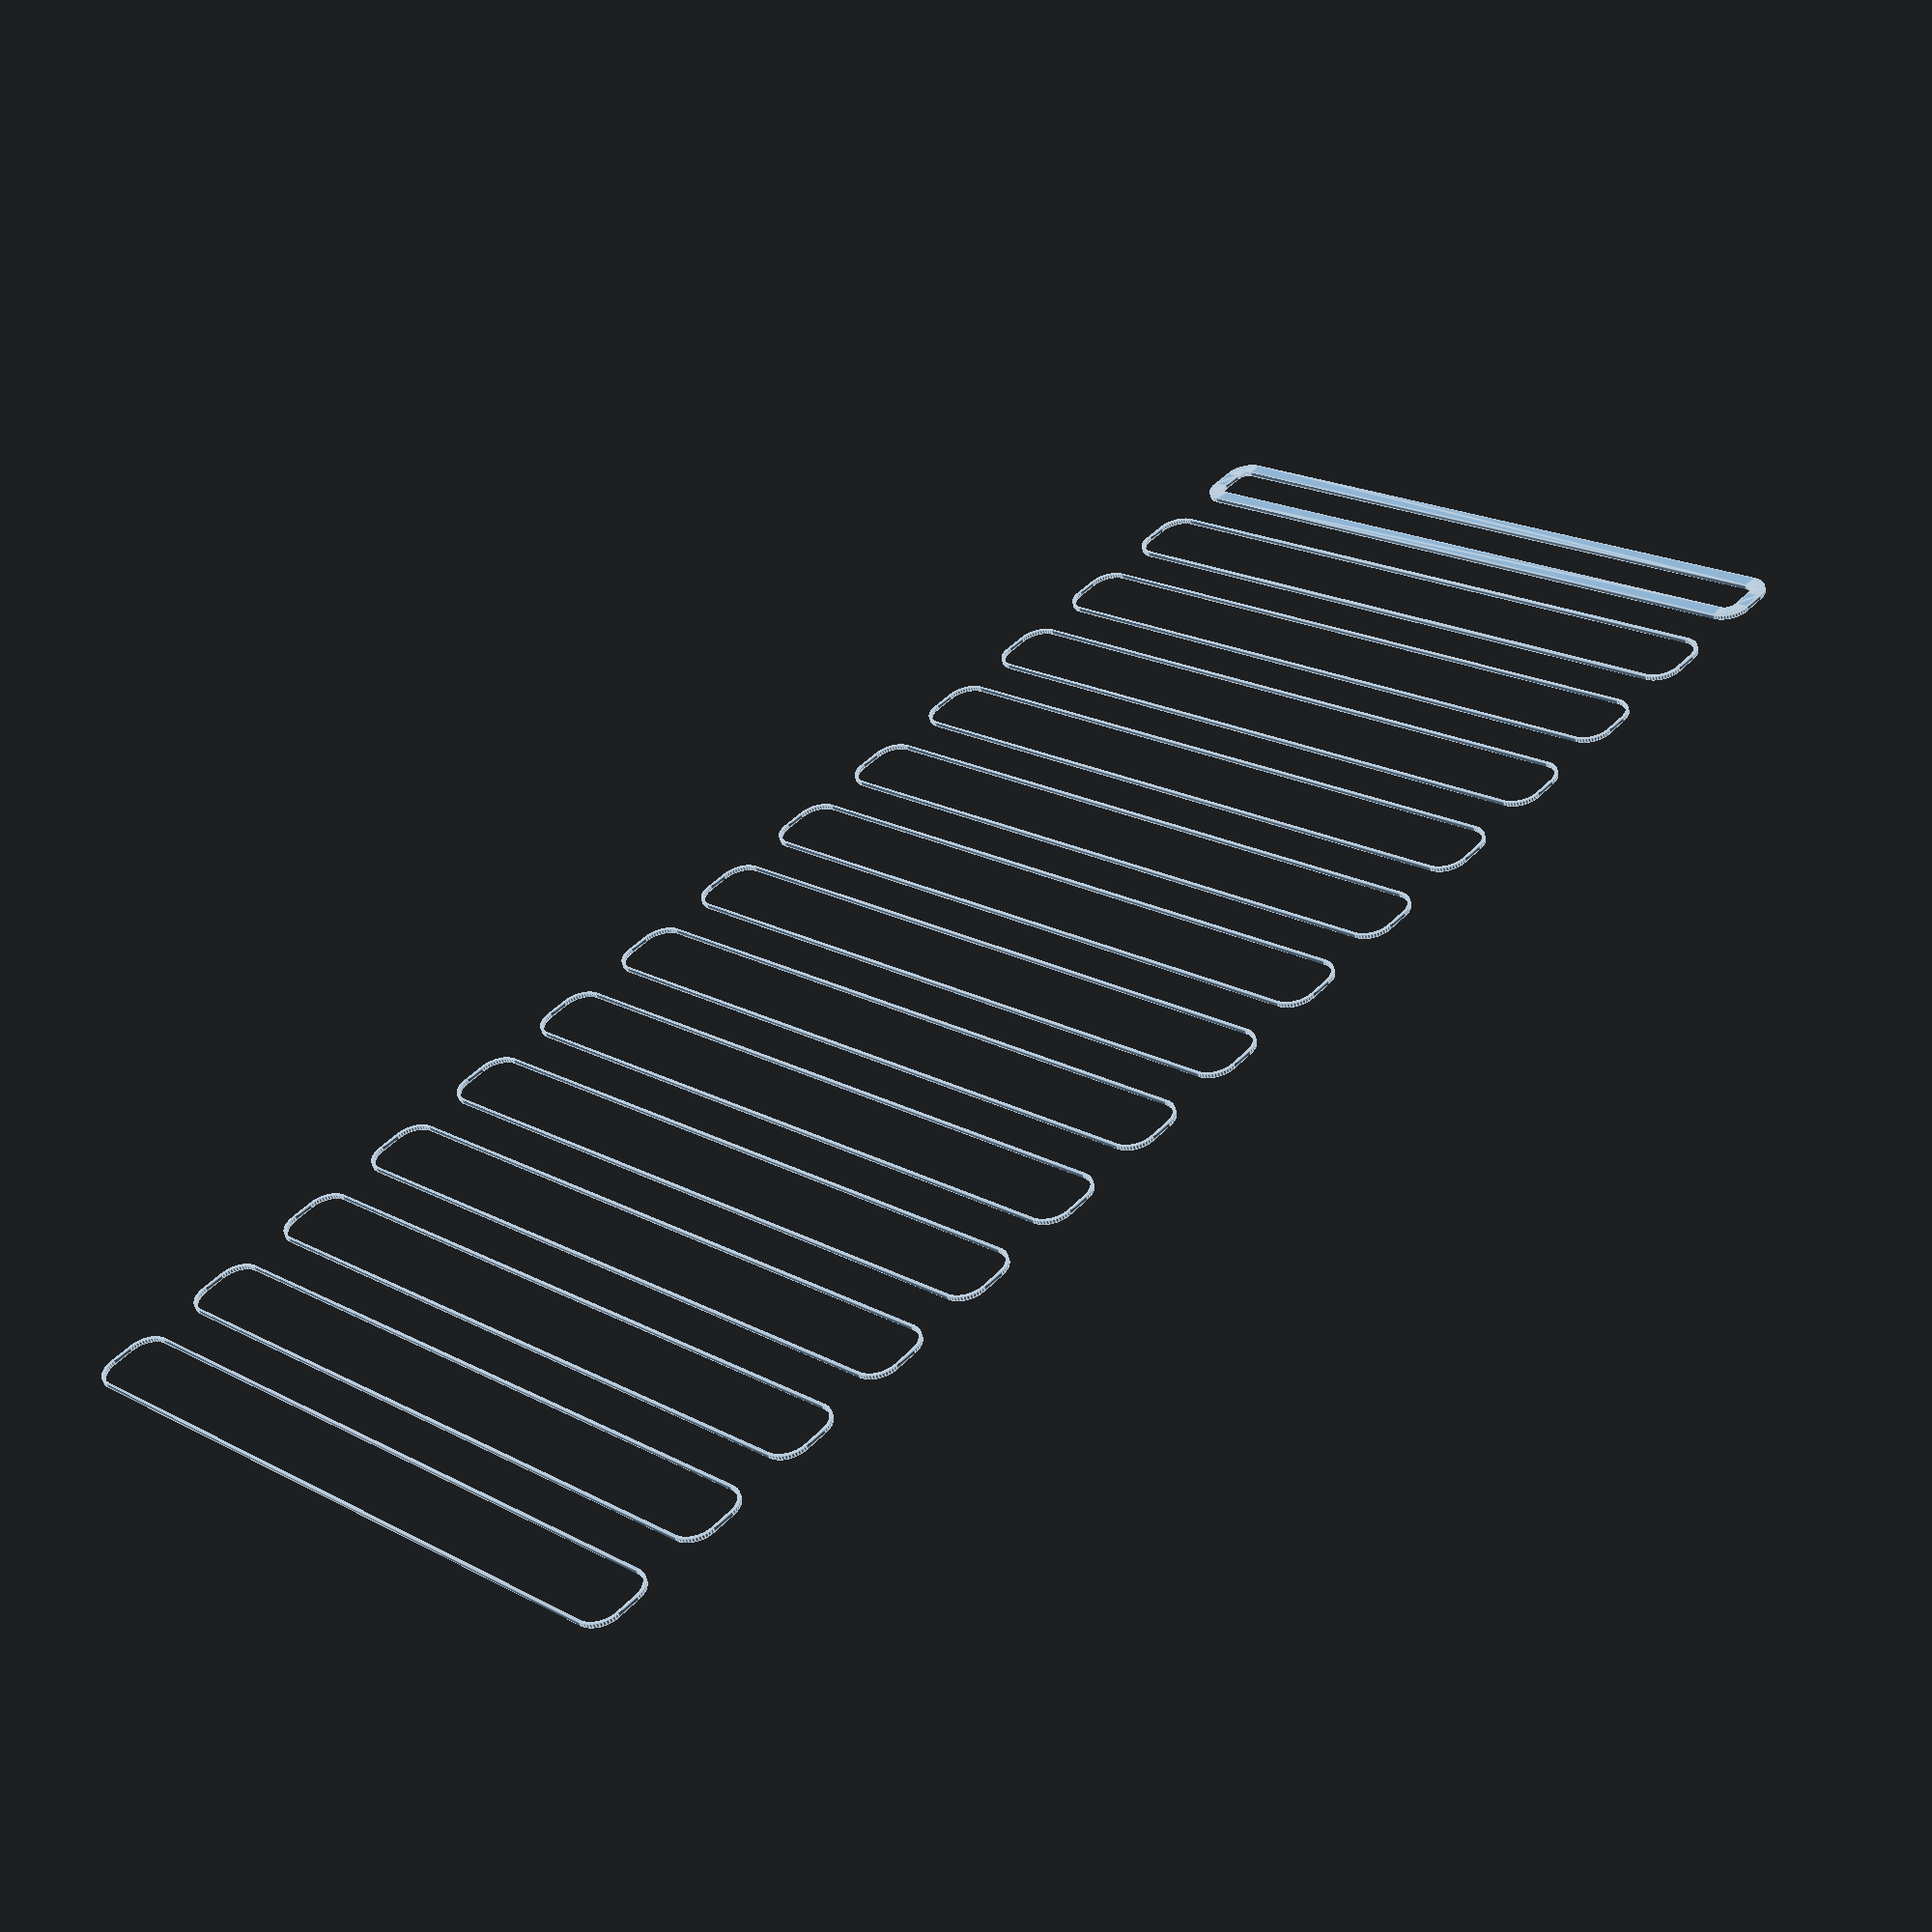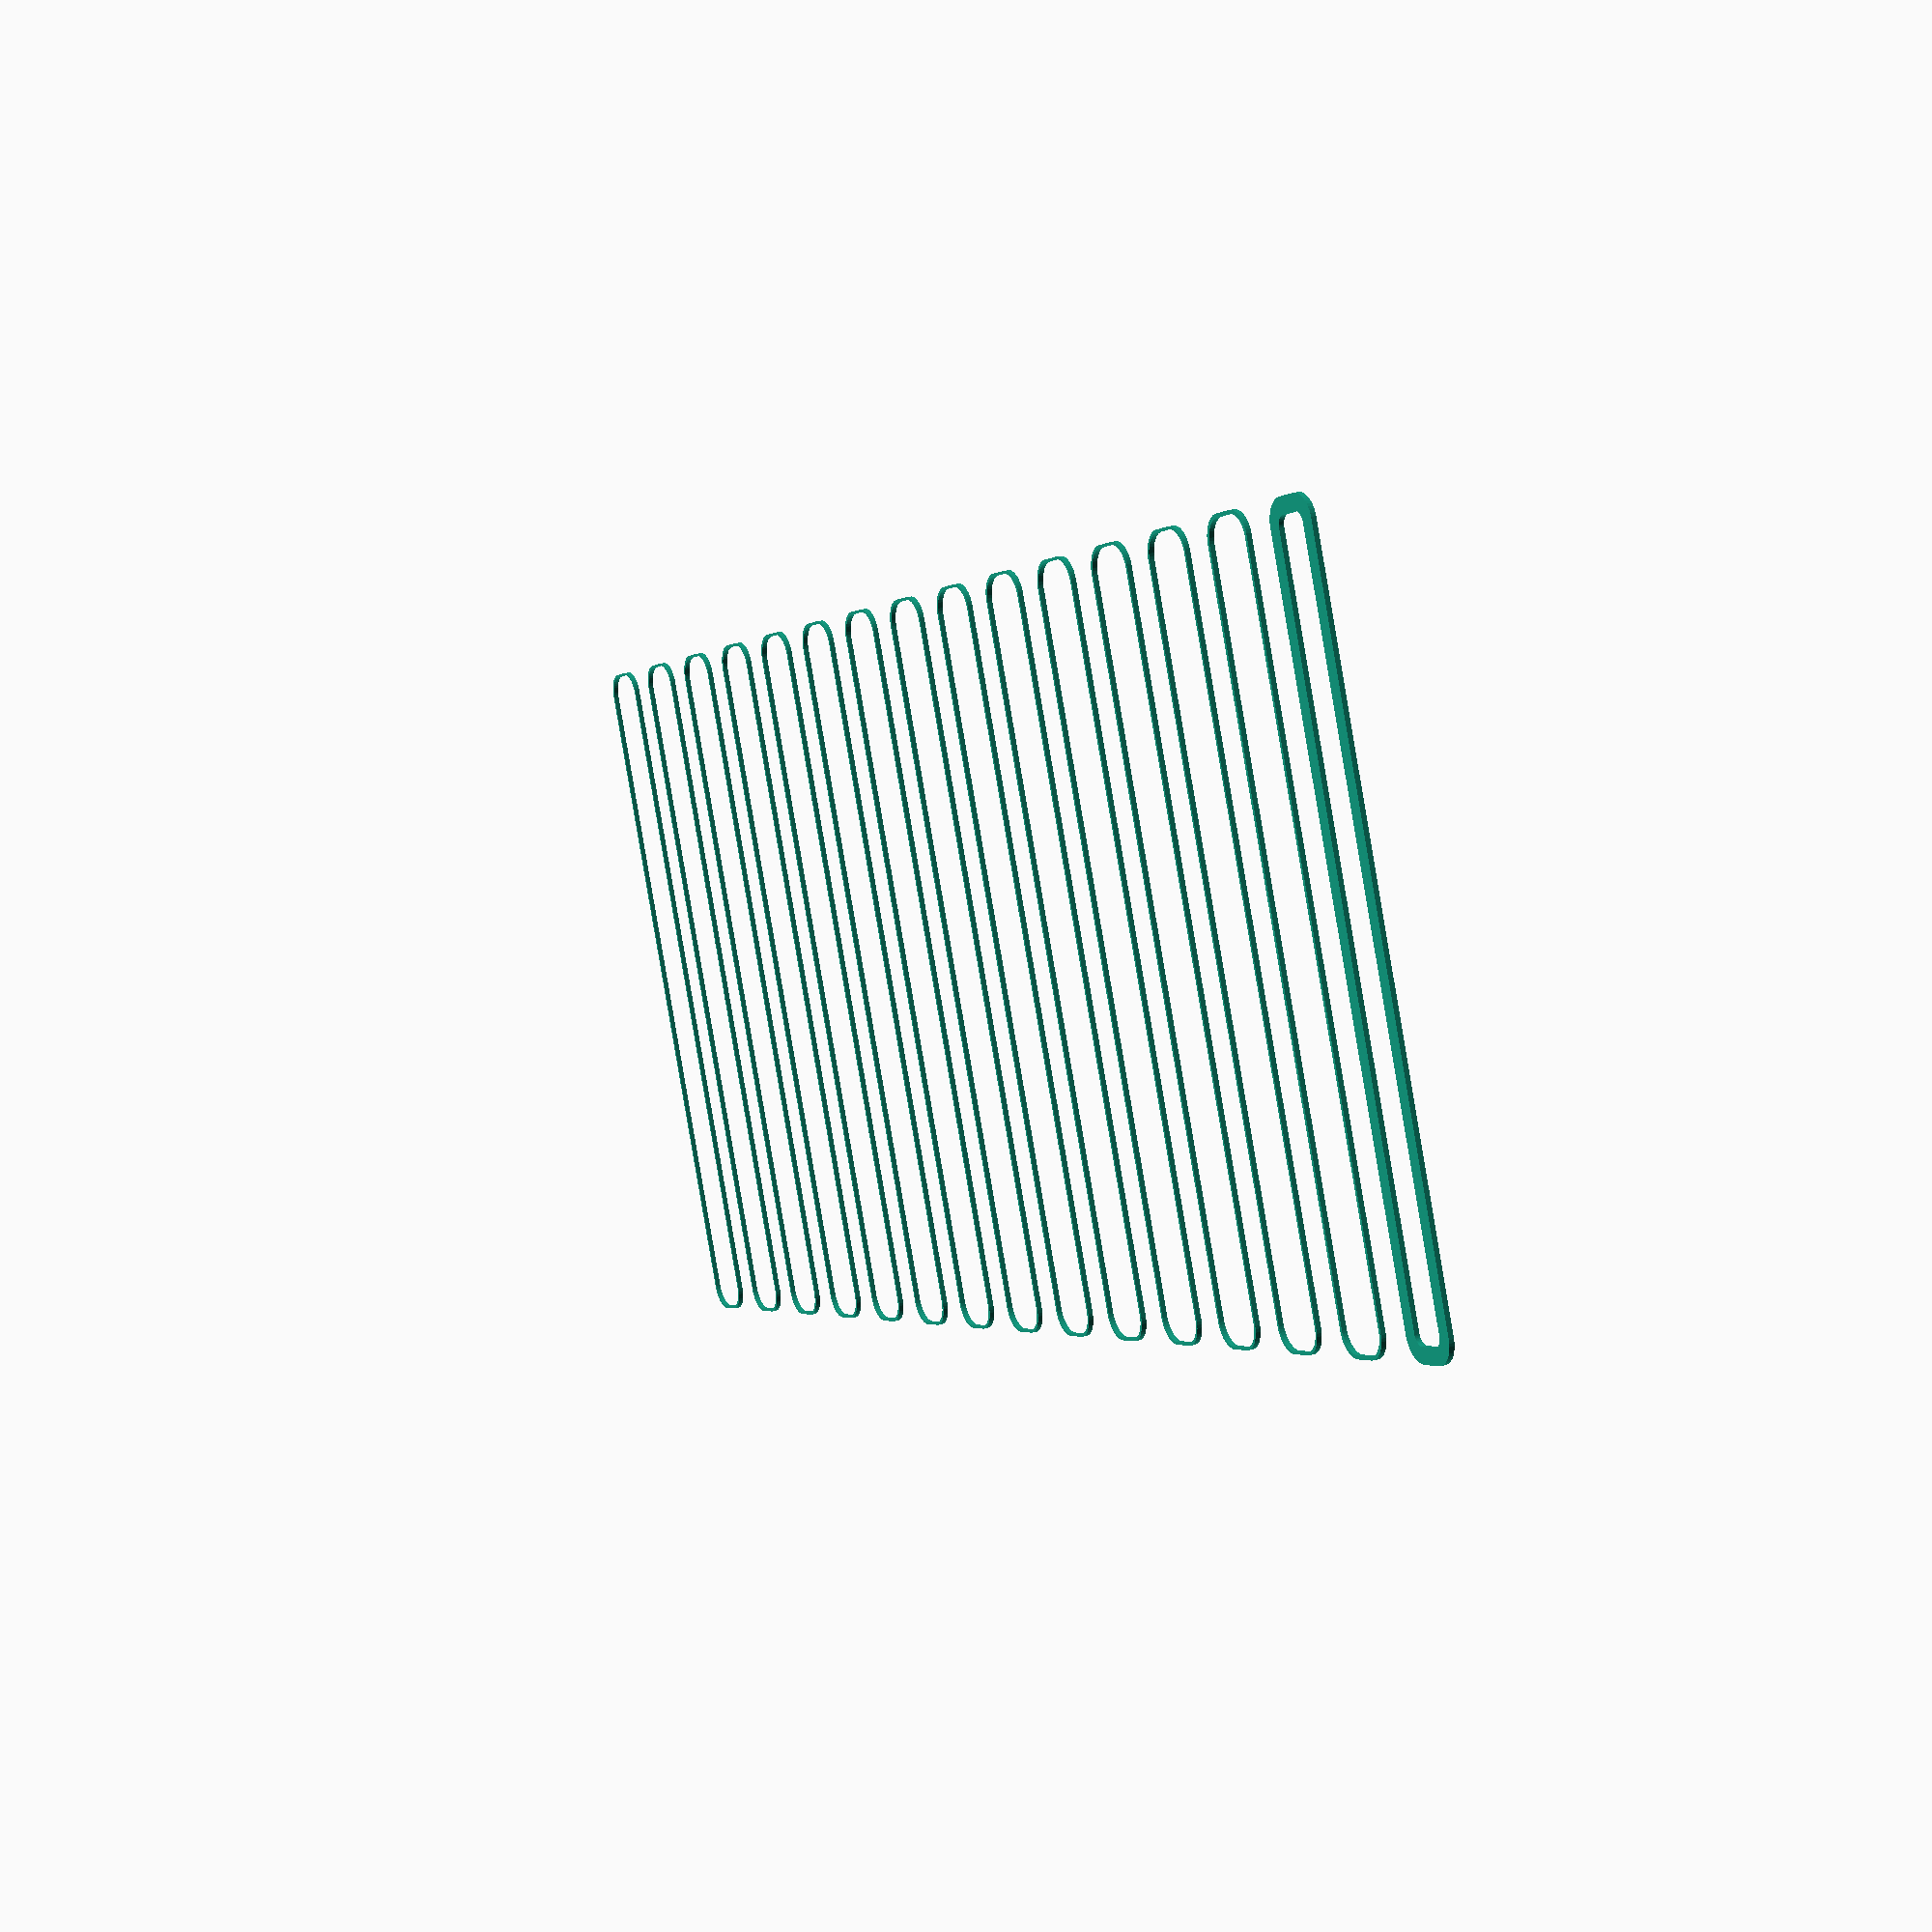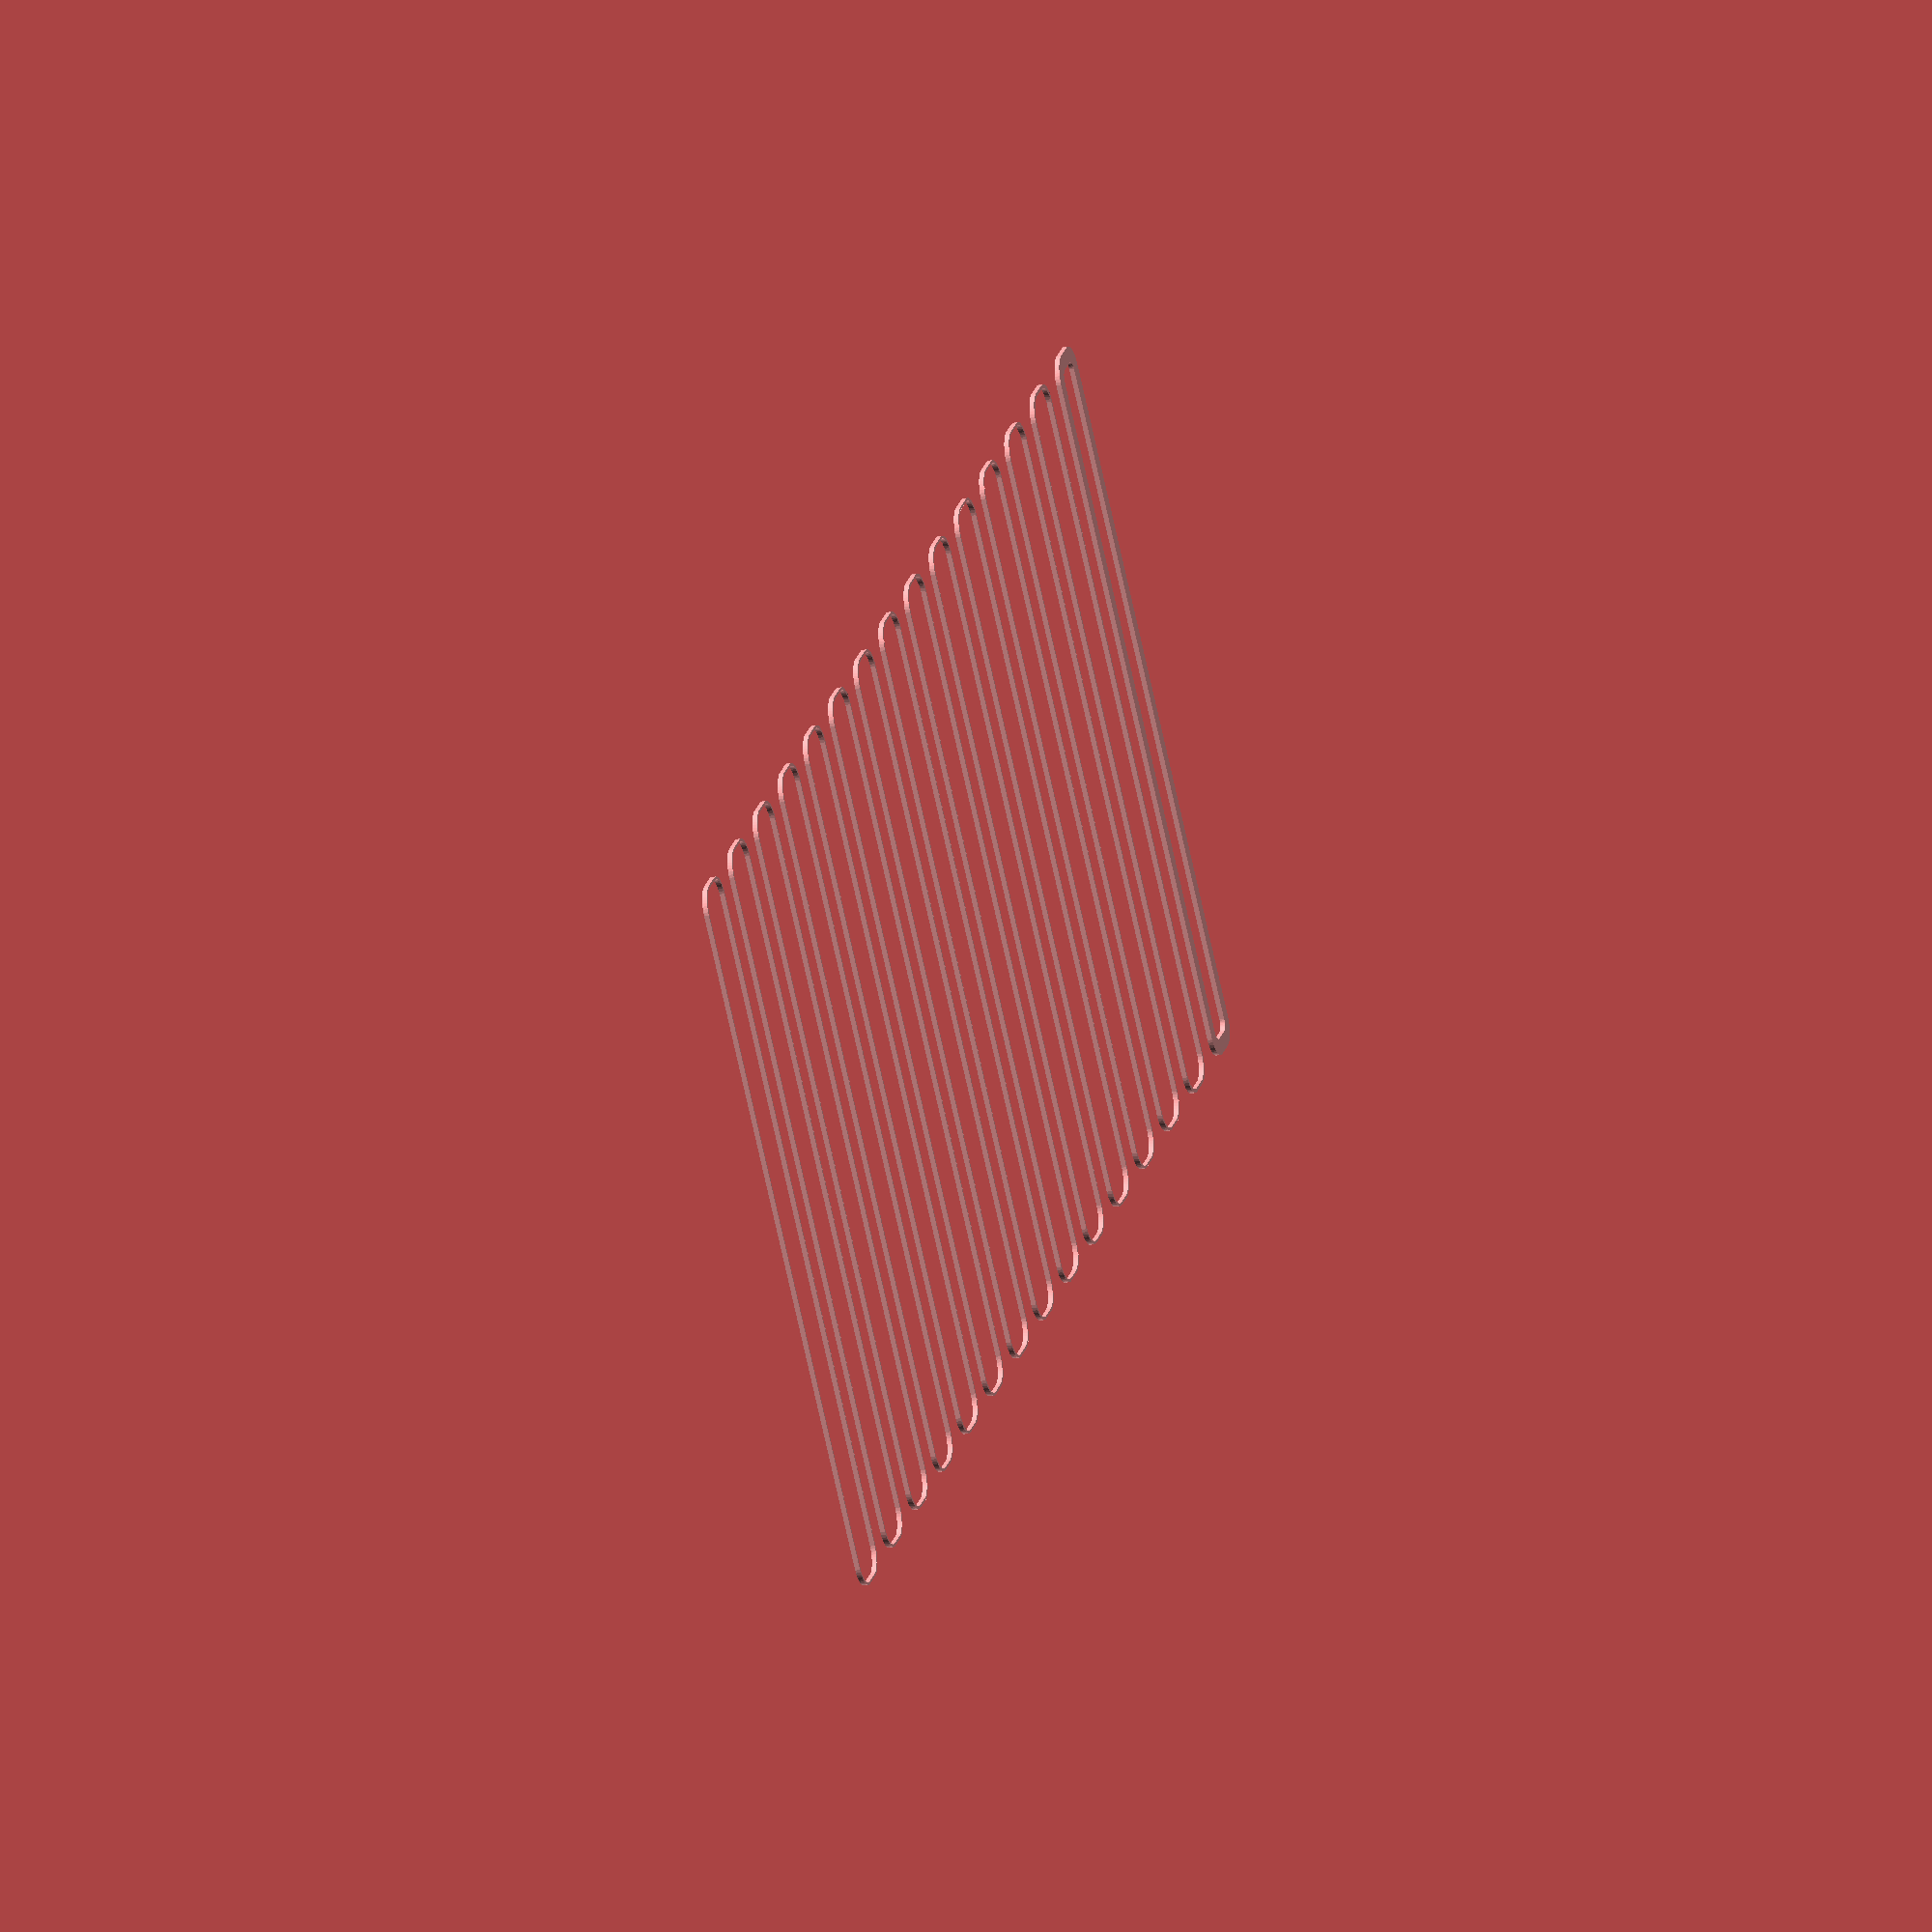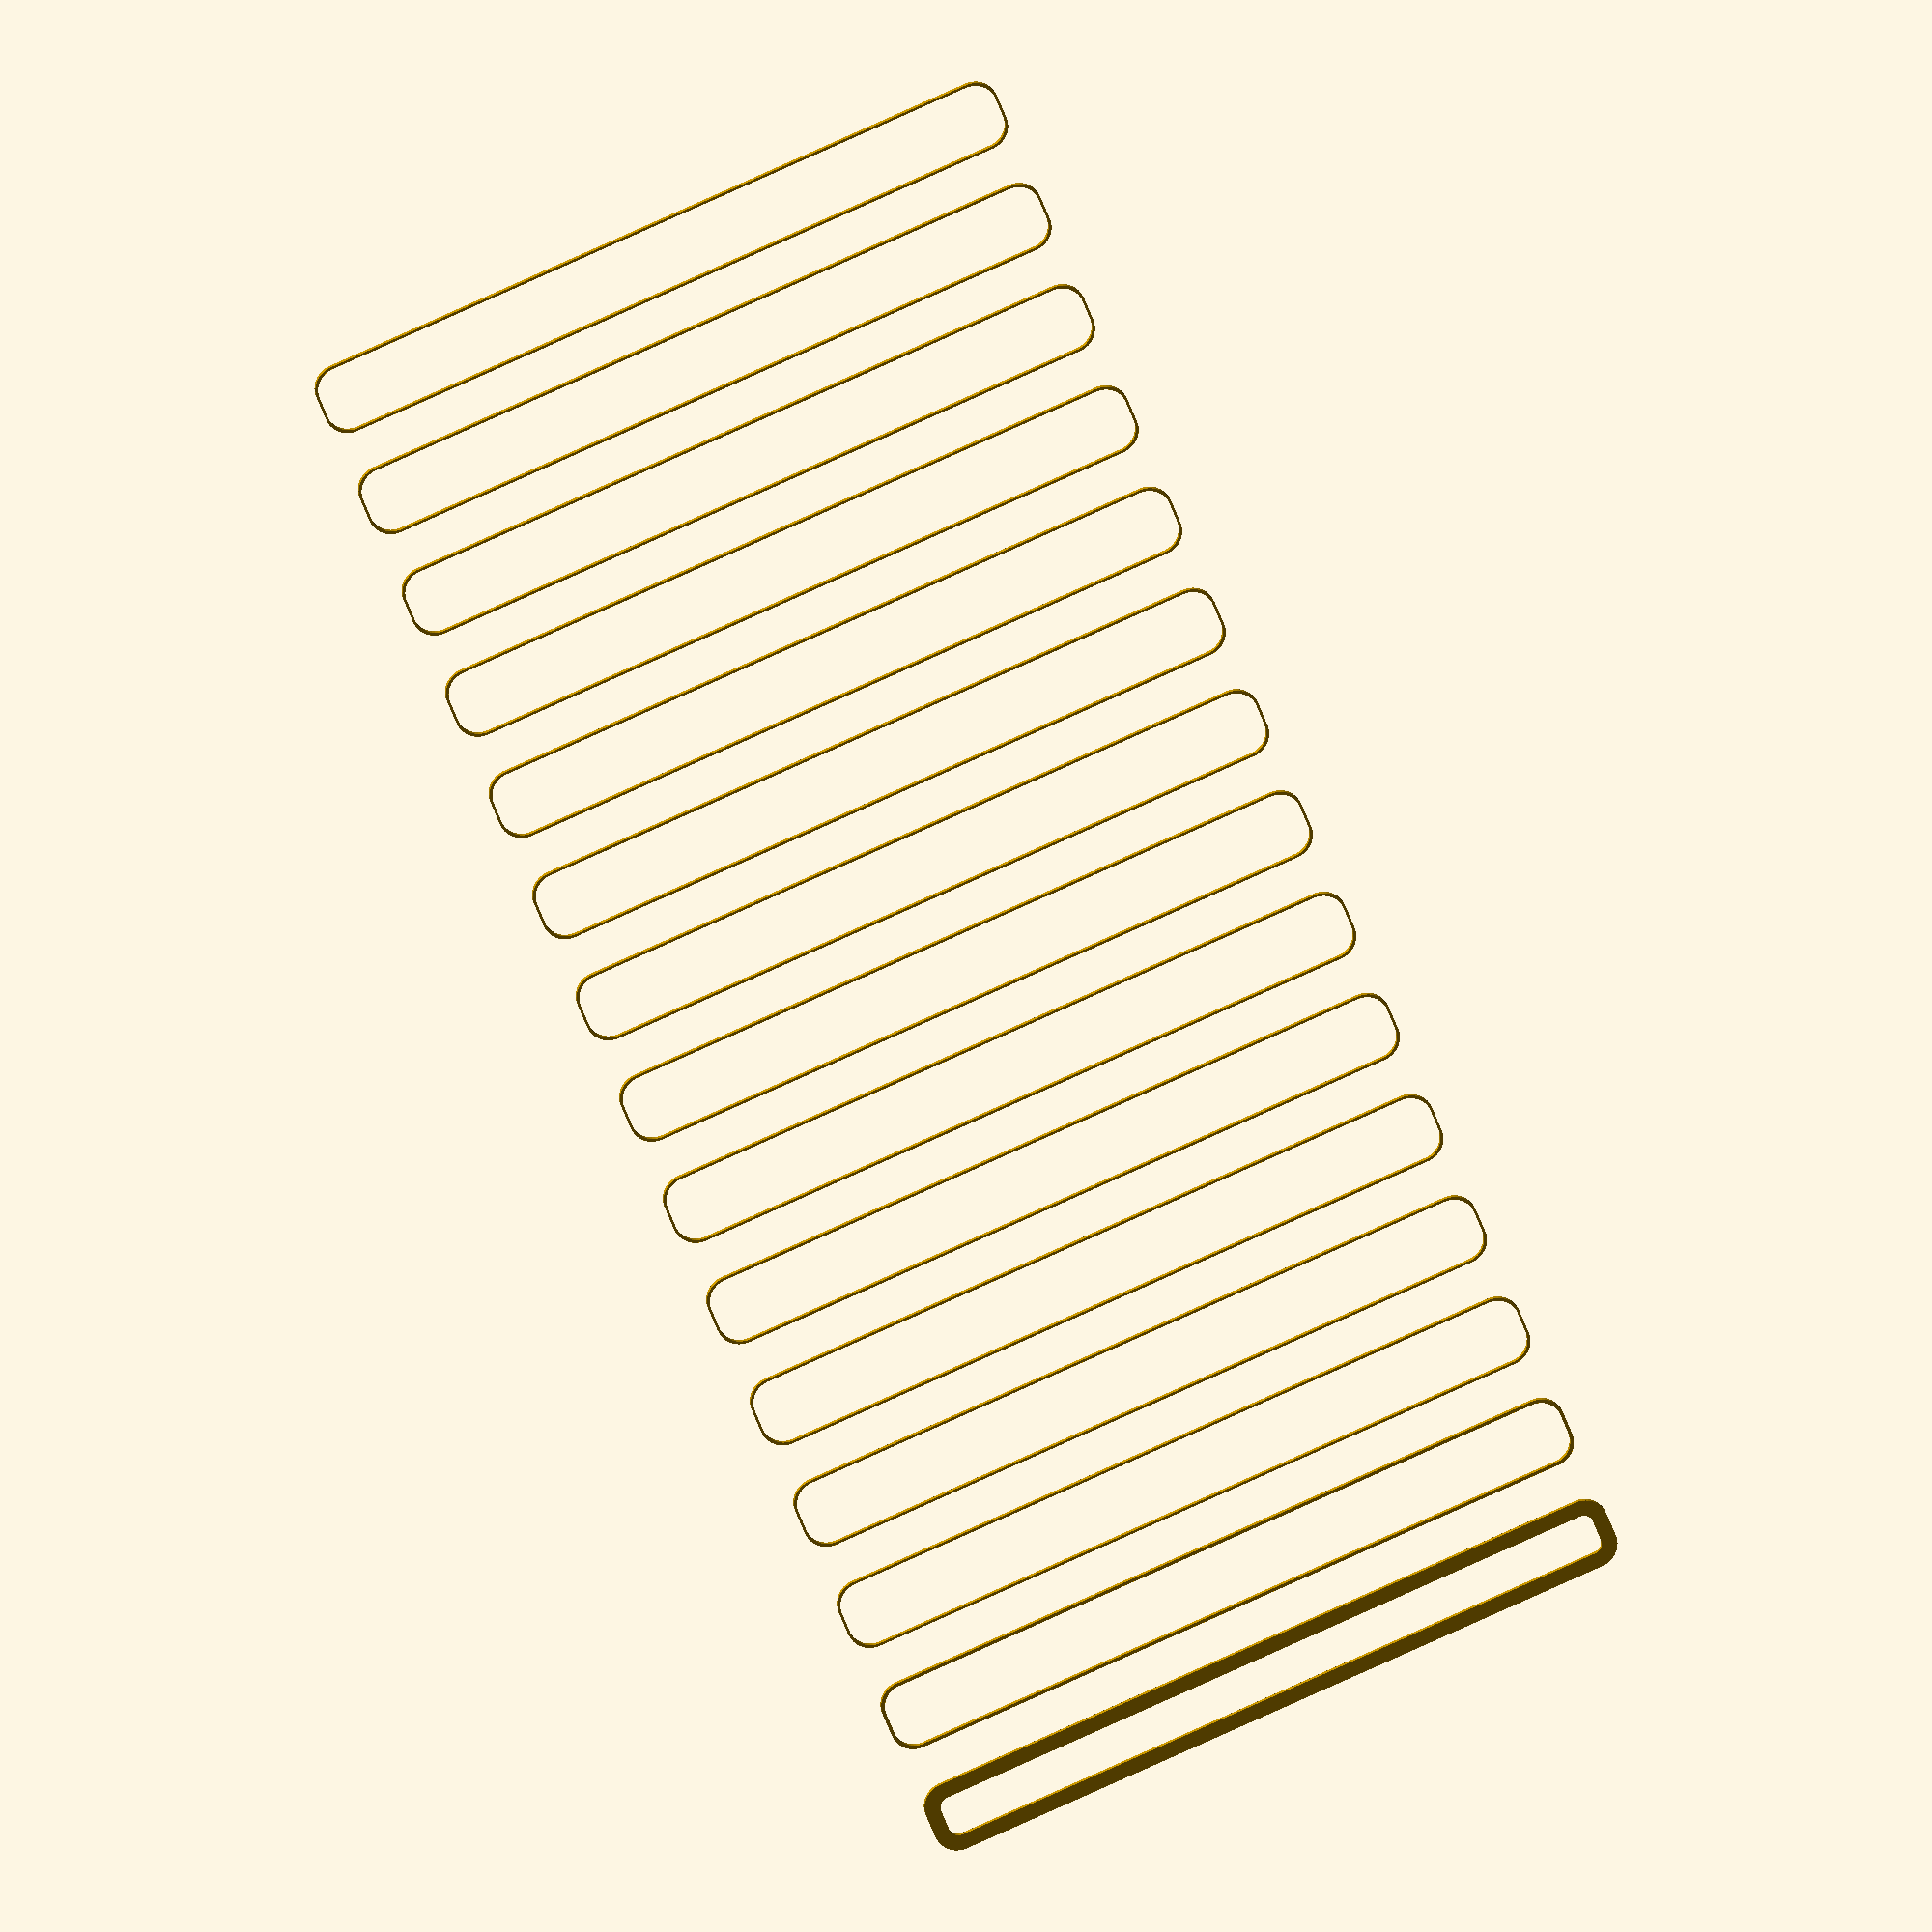
<openscad>
$fn = 50;


union() {
	translate(v = [0, 0, 0]) {
		projection() {
			intersection() {
				translate(v = [-500, -500, -43.5000000000]) {
					cube(size = [1000, 1000, 0.1000000000]);
				}
				difference() {
					union() {
						hull() {
							translate(v = [-70.0000000000, 2.5000000000, 0]) {
								cylinder(h = 90, r = 5);
							}
							translate(v = [70.0000000000, 2.5000000000, 0]) {
								cylinder(h = 90, r = 5);
							}
							translate(v = [-70.0000000000, -2.5000000000, 0]) {
								cylinder(h = 90, r = 5);
							}
							translate(v = [70.0000000000, -2.5000000000, 0]) {
								cylinder(h = 90, r = 5);
							}
						}
					}
					union() {
						translate(v = [-67.5000000000, 0.0000000000, 1]) {
							rotate(a = [0, 0, 0]) {
								difference() {
									union() {
										cylinder(h = 3, r = 2.9000000000);
										translate(v = [0, 0, -10.0000000000]) {
											cylinder(h = 10, r = 1.5000000000);
										}
										translate(v = [0, 0, -10.0000000000]) {
											cylinder(h = 10, r = 1.8000000000);
										}
										translate(v = [0, 0, -10.0000000000]) {
											cylinder(h = 10, r = 1.5000000000);
										}
									}
									union();
								}
							}
						}
						translate(v = [67.5000000000, 0.0000000000, 1]) {
							rotate(a = [0, 0, 0]) {
								difference() {
									union() {
										cylinder(h = 3, r = 2.9000000000);
										translate(v = [0, 0, -10.0000000000]) {
											cylinder(h = 10, r = 1.5000000000);
										}
										translate(v = [0, 0, -10.0000000000]) {
											cylinder(h = 10, r = 1.8000000000);
										}
										translate(v = [0, 0, -10.0000000000]) {
											cylinder(h = 10, r = 1.5000000000);
										}
									}
									union();
								}
							}
						}
						translate(v = [-67.5000000000, 0.0000000000, 1]) {
							rotate(a = [0, 0, 0]) {
								difference() {
									union() {
										cylinder(h = 3, r = 2.9000000000);
										translate(v = [0, 0, -10.0000000000]) {
											cylinder(h = 10, r = 1.5000000000);
										}
										translate(v = [0, 0, -10.0000000000]) {
											cylinder(h = 10, r = 1.8000000000);
										}
										translate(v = [0, 0, -10.0000000000]) {
											cylinder(h = 10, r = 1.5000000000);
										}
									}
									union();
								}
							}
						}
						translate(v = [67.5000000000, 0.0000000000, 1]) {
							rotate(a = [0, 0, 0]) {
								difference() {
									union() {
										cylinder(h = 3, r = 2.9000000000);
										translate(v = [0, 0, -10.0000000000]) {
											cylinder(h = 10, r = 1.5000000000);
										}
										translate(v = [0, 0, -10.0000000000]) {
											cylinder(h = 10, r = 1.8000000000);
										}
										translate(v = [0, 0, -10.0000000000]) {
											cylinder(h = 10, r = 1.5000000000);
										}
									}
									union();
								}
							}
						}
						translate(v = [0, 0, 1]) {
							hull() {
								union() {
									translate(v = [-69.7500000000, 2.2500000000, 4.7500000000]) {
										cylinder(h = 100.5000000000, r = 4.7500000000);
									}
									translate(v = [-69.7500000000, 2.2500000000, 4.7500000000]) {
										sphere(r = 4.7500000000);
									}
									translate(v = [-69.7500000000, 2.2500000000, 105.2500000000]) {
										sphere(r = 4.7500000000);
									}
								}
								union() {
									translate(v = [69.7500000000, 2.2500000000, 4.7500000000]) {
										cylinder(h = 100.5000000000, r = 4.7500000000);
									}
									translate(v = [69.7500000000, 2.2500000000, 4.7500000000]) {
										sphere(r = 4.7500000000);
									}
									translate(v = [69.7500000000, 2.2500000000, 105.2500000000]) {
										sphere(r = 4.7500000000);
									}
								}
								union() {
									translate(v = [-69.7500000000, -2.2500000000, 4.7500000000]) {
										cylinder(h = 100.5000000000, r = 4.7500000000);
									}
									translate(v = [-69.7500000000, -2.2500000000, 4.7500000000]) {
										sphere(r = 4.7500000000);
									}
									translate(v = [-69.7500000000, -2.2500000000, 105.2500000000]) {
										sphere(r = 4.7500000000);
									}
								}
								union() {
									translate(v = [69.7500000000, -2.2500000000, 4.7500000000]) {
										cylinder(h = 100.5000000000, r = 4.7500000000);
									}
									translate(v = [69.7500000000, -2.2500000000, 4.7500000000]) {
										sphere(r = 4.7500000000);
									}
									translate(v = [69.7500000000, -2.2500000000, 105.2500000000]) {
										sphere(r = 4.7500000000);
									}
								}
							}
						}
					}
				}
			}
		}
	}
	translate(v = [0, 24, 0]) {
		projection() {
			intersection() {
				translate(v = [-500, -500, -40.5000000000]) {
					cube(size = [1000, 1000, 0.1000000000]);
				}
				difference() {
					union() {
						hull() {
							translate(v = [-70.0000000000, 2.5000000000, 0]) {
								cylinder(h = 90, r = 5);
							}
							translate(v = [70.0000000000, 2.5000000000, 0]) {
								cylinder(h = 90, r = 5);
							}
							translate(v = [-70.0000000000, -2.5000000000, 0]) {
								cylinder(h = 90, r = 5);
							}
							translate(v = [70.0000000000, -2.5000000000, 0]) {
								cylinder(h = 90, r = 5);
							}
						}
					}
					union() {
						translate(v = [-67.5000000000, 0.0000000000, 1]) {
							rotate(a = [0, 0, 0]) {
								difference() {
									union() {
										cylinder(h = 3, r = 2.9000000000);
										translate(v = [0, 0, -10.0000000000]) {
											cylinder(h = 10, r = 1.5000000000);
										}
										translate(v = [0, 0, -10.0000000000]) {
											cylinder(h = 10, r = 1.8000000000);
										}
										translate(v = [0, 0, -10.0000000000]) {
											cylinder(h = 10, r = 1.5000000000);
										}
									}
									union();
								}
							}
						}
						translate(v = [67.5000000000, 0.0000000000, 1]) {
							rotate(a = [0, 0, 0]) {
								difference() {
									union() {
										cylinder(h = 3, r = 2.9000000000);
										translate(v = [0, 0, -10.0000000000]) {
											cylinder(h = 10, r = 1.5000000000);
										}
										translate(v = [0, 0, -10.0000000000]) {
											cylinder(h = 10, r = 1.8000000000);
										}
										translate(v = [0, 0, -10.0000000000]) {
											cylinder(h = 10, r = 1.5000000000);
										}
									}
									union();
								}
							}
						}
						translate(v = [-67.5000000000, 0.0000000000, 1]) {
							rotate(a = [0, 0, 0]) {
								difference() {
									union() {
										cylinder(h = 3, r = 2.9000000000);
										translate(v = [0, 0, -10.0000000000]) {
											cylinder(h = 10, r = 1.5000000000);
										}
										translate(v = [0, 0, -10.0000000000]) {
											cylinder(h = 10, r = 1.8000000000);
										}
										translate(v = [0, 0, -10.0000000000]) {
											cylinder(h = 10, r = 1.5000000000);
										}
									}
									union();
								}
							}
						}
						translate(v = [67.5000000000, 0.0000000000, 1]) {
							rotate(a = [0, 0, 0]) {
								difference() {
									union() {
										cylinder(h = 3, r = 2.9000000000);
										translate(v = [0, 0, -10.0000000000]) {
											cylinder(h = 10, r = 1.5000000000);
										}
										translate(v = [0, 0, -10.0000000000]) {
											cylinder(h = 10, r = 1.8000000000);
										}
										translate(v = [0, 0, -10.0000000000]) {
											cylinder(h = 10, r = 1.5000000000);
										}
									}
									union();
								}
							}
						}
						translate(v = [0, 0, 1]) {
							hull() {
								union() {
									translate(v = [-69.7500000000, 2.2500000000, 4.7500000000]) {
										cylinder(h = 100.5000000000, r = 4.7500000000);
									}
									translate(v = [-69.7500000000, 2.2500000000, 4.7500000000]) {
										sphere(r = 4.7500000000);
									}
									translate(v = [-69.7500000000, 2.2500000000, 105.2500000000]) {
										sphere(r = 4.7500000000);
									}
								}
								union() {
									translate(v = [69.7500000000, 2.2500000000, 4.7500000000]) {
										cylinder(h = 100.5000000000, r = 4.7500000000);
									}
									translate(v = [69.7500000000, 2.2500000000, 4.7500000000]) {
										sphere(r = 4.7500000000);
									}
									translate(v = [69.7500000000, 2.2500000000, 105.2500000000]) {
										sphere(r = 4.7500000000);
									}
								}
								union() {
									translate(v = [-69.7500000000, -2.2500000000, 4.7500000000]) {
										cylinder(h = 100.5000000000, r = 4.7500000000);
									}
									translate(v = [-69.7500000000, -2.2500000000, 4.7500000000]) {
										sphere(r = 4.7500000000);
									}
									translate(v = [-69.7500000000, -2.2500000000, 105.2500000000]) {
										sphere(r = 4.7500000000);
									}
								}
								union() {
									translate(v = [69.7500000000, -2.2500000000, 4.7500000000]) {
										cylinder(h = 100.5000000000, r = 4.7500000000);
									}
									translate(v = [69.7500000000, -2.2500000000, 4.7500000000]) {
										sphere(r = 4.7500000000);
									}
									translate(v = [69.7500000000, -2.2500000000, 105.2500000000]) {
										sphere(r = 4.7500000000);
									}
								}
							}
						}
					}
				}
			}
		}
	}
	translate(v = [0, 48, 0]) {
		projection() {
			intersection() {
				translate(v = [-500, -500, -37.5000000000]) {
					cube(size = [1000, 1000, 0.1000000000]);
				}
				difference() {
					union() {
						hull() {
							translate(v = [-70.0000000000, 2.5000000000, 0]) {
								cylinder(h = 90, r = 5);
							}
							translate(v = [70.0000000000, 2.5000000000, 0]) {
								cylinder(h = 90, r = 5);
							}
							translate(v = [-70.0000000000, -2.5000000000, 0]) {
								cylinder(h = 90, r = 5);
							}
							translate(v = [70.0000000000, -2.5000000000, 0]) {
								cylinder(h = 90, r = 5);
							}
						}
					}
					union() {
						translate(v = [-67.5000000000, 0.0000000000, 1]) {
							rotate(a = [0, 0, 0]) {
								difference() {
									union() {
										cylinder(h = 3, r = 2.9000000000);
										translate(v = [0, 0, -10.0000000000]) {
											cylinder(h = 10, r = 1.5000000000);
										}
										translate(v = [0, 0, -10.0000000000]) {
											cylinder(h = 10, r = 1.8000000000);
										}
										translate(v = [0, 0, -10.0000000000]) {
											cylinder(h = 10, r = 1.5000000000);
										}
									}
									union();
								}
							}
						}
						translate(v = [67.5000000000, 0.0000000000, 1]) {
							rotate(a = [0, 0, 0]) {
								difference() {
									union() {
										cylinder(h = 3, r = 2.9000000000);
										translate(v = [0, 0, -10.0000000000]) {
											cylinder(h = 10, r = 1.5000000000);
										}
										translate(v = [0, 0, -10.0000000000]) {
											cylinder(h = 10, r = 1.8000000000);
										}
										translate(v = [0, 0, -10.0000000000]) {
											cylinder(h = 10, r = 1.5000000000);
										}
									}
									union();
								}
							}
						}
						translate(v = [-67.5000000000, 0.0000000000, 1]) {
							rotate(a = [0, 0, 0]) {
								difference() {
									union() {
										cylinder(h = 3, r = 2.9000000000);
										translate(v = [0, 0, -10.0000000000]) {
											cylinder(h = 10, r = 1.5000000000);
										}
										translate(v = [0, 0, -10.0000000000]) {
											cylinder(h = 10, r = 1.8000000000);
										}
										translate(v = [0, 0, -10.0000000000]) {
											cylinder(h = 10, r = 1.5000000000);
										}
									}
									union();
								}
							}
						}
						translate(v = [67.5000000000, 0.0000000000, 1]) {
							rotate(a = [0, 0, 0]) {
								difference() {
									union() {
										cylinder(h = 3, r = 2.9000000000);
										translate(v = [0, 0, -10.0000000000]) {
											cylinder(h = 10, r = 1.5000000000);
										}
										translate(v = [0, 0, -10.0000000000]) {
											cylinder(h = 10, r = 1.8000000000);
										}
										translate(v = [0, 0, -10.0000000000]) {
											cylinder(h = 10, r = 1.5000000000);
										}
									}
									union();
								}
							}
						}
						translate(v = [0, 0, 1]) {
							hull() {
								union() {
									translate(v = [-69.7500000000, 2.2500000000, 4.7500000000]) {
										cylinder(h = 100.5000000000, r = 4.7500000000);
									}
									translate(v = [-69.7500000000, 2.2500000000, 4.7500000000]) {
										sphere(r = 4.7500000000);
									}
									translate(v = [-69.7500000000, 2.2500000000, 105.2500000000]) {
										sphere(r = 4.7500000000);
									}
								}
								union() {
									translate(v = [69.7500000000, 2.2500000000, 4.7500000000]) {
										cylinder(h = 100.5000000000, r = 4.7500000000);
									}
									translate(v = [69.7500000000, 2.2500000000, 4.7500000000]) {
										sphere(r = 4.7500000000);
									}
									translate(v = [69.7500000000, 2.2500000000, 105.2500000000]) {
										sphere(r = 4.7500000000);
									}
								}
								union() {
									translate(v = [-69.7500000000, -2.2500000000, 4.7500000000]) {
										cylinder(h = 100.5000000000, r = 4.7500000000);
									}
									translate(v = [-69.7500000000, -2.2500000000, 4.7500000000]) {
										sphere(r = 4.7500000000);
									}
									translate(v = [-69.7500000000, -2.2500000000, 105.2500000000]) {
										sphere(r = 4.7500000000);
									}
								}
								union() {
									translate(v = [69.7500000000, -2.2500000000, 4.7500000000]) {
										cylinder(h = 100.5000000000, r = 4.7500000000);
									}
									translate(v = [69.7500000000, -2.2500000000, 4.7500000000]) {
										sphere(r = 4.7500000000);
									}
									translate(v = [69.7500000000, -2.2500000000, 105.2500000000]) {
										sphere(r = 4.7500000000);
									}
								}
							}
						}
					}
				}
			}
		}
	}
	translate(v = [0, 72, 0]) {
		projection() {
			intersection() {
				translate(v = [-500, -500, -34.5000000000]) {
					cube(size = [1000, 1000, 0.1000000000]);
				}
				difference() {
					union() {
						hull() {
							translate(v = [-70.0000000000, 2.5000000000, 0]) {
								cylinder(h = 90, r = 5);
							}
							translate(v = [70.0000000000, 2.5000000000, 0]) {
								cylinder(h = 90, r = 5);
							}
							translate(v = [-70.0000000000, -2.5000000000, 0]) {
								cylinder(h = 90, r = 5);
							}
							translate(v = [70.0000000000, -2.5000000000, 0]) {
								cylinder(h = 90, r = 5);
							}
						}
					}
					union() {
						translate(v = [-67.5000000000, 0.0000000000, 1]) {
							rotate(a = [0, 0, 0]) {
								difference() {
									union() {
										cylinder(h = 3, r = 2.9000000000);
										translate(v = [0, 0, -10.0000000000]) {
											cylinder(h = 10, r = 1.5000000000);
										}
										translate(v = [0, 0, -10.0000000000]) {
											cylinder(h = 10, r = 1.8000000000);
										}
										translate(v = [0, 0, -10.0000000000]) {
											cylinder(h = 10, r = 1.5000000000);
										}
									}
									union();
								}
							}
						}
						translate(v = [67.5000000000, 0.0000000000, 1]) {
							rotate(a = [0, 0, 0]) {
								difference() {
									union() {
										cylinder(h = 3, r = 2.9000000000);
										translate(v = [0, 0, -10.0000000000]) {
											cylinder(h = 10, r = 1.5000000000);
										}
										translate(v = [0, 0, -10.0000000000]) {
											cylinder(h = 10, r = 1.8000000000);
										}
										translate(v = [0, 0, -10.0000000000]) {
											cylinder(h = 10, r = 1.5000000000);
										}
									}
									union();
								}
							}
						}
						translate(v = [-67.5000000000, 0.0000000000, 1]) {
							rotate(a = [0, 0, 0]) {
								difference() {
									union() {
										cylinder(h = 3, r = 2.9000000000);
										translate(v = [0, 0, -10.0000000000]) {
											cylinder(h = 10, r = 1.5000000000);
										}
										translate(v = [0, 0, -10.0000000000]) {
											cylinder(h = 10, r = 1.8000000000);
										}
										translate(v = [0, 0, -10.0000000000]) {
											cylinder(h = 10, r = 1.5000000000);
										}
									}
									union();
								}
							}
						}
						translate(v = [67.5000000000, 0.0000000000, 1]) {
							rotate(a = [0, 0, 0]) {
								difference() {
									union() {
										cylinder(h = 3, r = 2.9000000000);
										translate(v = [0, 0, -10.0000000000]) {
											cylinder(h = 10, r = 1.5000000000);
										}
										translate(v = [0, 0, -10.0000000000]) {
											cylinder(h = 10, r = 1.8000000000);
										}
										translate(v = [0, 0, -10.0000000000]) {
											cylinder(h = 10, r = 1.5000000000);
										}
									}
									union();
								}
							}
						}
						translate(v = [0, 0, 1]) {
							hull() {
								union() {
									translate(v = [-69.7500000000, 2.2500000000, 4.7500000000]) {
										cylinder(h = 100.5000000000, r = 4.7500000000);
									}
									translate(v = [-69.7500000000, 2.2500000000, 4.7500000000]) {
										sphere(r = 4.7500000000);
									}
									translate(v = [-69.7500000000, 2.2500000000, 105.2500000000]) {
										sphere(r = 4.7500000000);
									}
								}
								union() {
									translate(v = [69.7500000000, 2.2500000000, 4.7500000000]) {
										cylinder(h = 100.5000000000, r = 4.7500000000);
									}
									translate(v = [69.7500000000, 2.2500000000, 4.7500000000]) {
										sphere(r = 4.7500000000);
									}
									translate(v = [69.7500000000, 2.2500000000, 105.2500000000]) {
										sphere(r = 4.7500000000);
									}
								}
								union() {
									translate(v = [-69.7500000000, -2.2500000000, 4.7500000000]) {
										cylinder(h = 100.5000000000, r = 4.7500000000);
									}
									translate(v = [-69.7500000000, -2.2500000000, 4.7500000000]) {
										sphere(r = 4.7500000000);
									}
									translate(v = [-69.7500000000, -2.2500000000, 105.2500000000]) {
										sphere(r = 4.7500000000);
									}
								}
								union() {
									translate(v = [69.7500000000, -2.2500000000, 4.7500000000]) {
										cylinder(h = 100.5000000000, r = 4.7500000000);
									}
									translate(v = [69.7500000000, -2.2500000000, 4.7500000000]) {
										sphere(r = 4.7500000000);
									}
									translate(v = [69.7500000000, -2.2500000000, 105.2500000000]) {
										sphere(r = 4.7500000000);
									}
								}
							}
						}
					}
				}
			}
		}
	}
	translate(v = [0, 96, 0]) {
		projection() {
			intersection() {
				translate(v = [-500, -500, -31.5000000000]) {
					cube(size = [1000, 1000, 0.1000000000]);
				}
				difference() {
					union() {
						hull() {
							translate(v = [-70.0000000000, 2.5000000000, 0]) {
								cylinder(h = 90, r = 5);
							}
							translate(v = [70.0000000000, 2.5000000000, 0]) {
								cylinder(h = 90, r = 5);
							}
							translate(v = [-70.0000000000, -2.5000000000, 0]) {
								cylinder(h = 90, r = 5);
							}
							translate(v = [70.0000000000, -2.5000000000, 0]) {
								cylinder(h = 90, r = 5);
							}
						}
					}
					union() {
						translate(v = [-67.5000000000, 0.0000000000, 1]) {
							rotate(a = [0, 0, 0]) {
								difference() {
									union() {
										cylinder(h = 3, r = 2.9000000000);
										translate(v = [0, 0, -10.0000000000]) {
											cylinder(h = 10, r = 1.5000000000);
										}
										translate(v = [0, 0, -10.0000000000]) {
											cylinder(h = 10, r = 1.8000000000);
										}
										translate(v = [0, 0, -10.0000000000]) {
											cylinder(h = 10, r = 1.5000000000);
										}
									}
									union();
								}
							}
						}
						translate(v = [67.5000000000, 0.0000000000, 1]) {
							rotate(a = [0, 0, 0]) {
								difference() {
									union() {
										cylinder(h = 3, r = 2.9000000000);
										translate(v = [0, 0, -10.0000000000]) {
											cylinder(h = 10, r = 1.5000000000);
										}
										translate(v = [0, 0, -10.0000000000]) {
											cylinder(h = 10, r = 1.8000000000);
										}
										translate(v = [0, 0, -10.0000000000]) {
											cylinder(h = 10, r = 1.5000000000);
										}
									}
									union();
								}
							}
						}
						translate(v = [-67.5000000000, 0.0000000000, 1]) {
							rotate(a = [0, 0, 0]) {
								difference() {
									union() {
										cylinder(h = 3, r = 2.9000000000);
										translate(v = [0, 0, -10.0000000000]) {
											cylinder(h = 10, r = 1.5000000000);
										}
										translate(v = [0, 0, -10.0000000000]) {
											cylinder(h = 10, r = 1.8000000000);
										}
										translate(v = [0, 0, -10.0000000000]) {
											cylinder(h = 10, r = 1.5000000000);
										}
									}
									union();
								}
							}
						}
						translate(v = [67.5000000000, 0.0000000000, 1]) {
							rotate(a = [0, 0, 0]) {
								difference() {
									union() {
										cylinder(h = 3, r = 2.9000000000);
										translate(v = [0, 0, -10.0000000000]) {
											cylinder(h = 10, r = 1.5000000000);
										}
										translate(v = [0, 0, -10.0000000000]) {
											cylinder(h = 10, r = 1.8000000000);
										}
										translate(v = [0, 0, -10.0000000000]) {
											cylinder(h = 10, r = 1.5000000000);
										}
									}
									union();
								}
							}
						}
						translate(v = [0, 0, 1]) {
							hull() {
								union() {
									translate(v = [-69.7500000000, 2.2500000000, 4.7500000000]) {
										cylinder(h = 100.5000000000, r = 4.7500000000);
									}
									translate(v = [-69.7500000000, 2.2500000000, 4.7500000000]) {
										sphere(r = 4.7500000000);
									}
									translate(v = [-69.7500000000, 2.2500000000, 105.2500000000]) {
										sphere(r = 4.7500000000);
									}
								}
								union() {
									translate(v = [69.7500000000, 2.2500000000, 4.7500000000]) {
										cylinder(h = 100.5000000000, r = 4.7500000000);
									}
									translate(v = [69.7500000000, 2.2500000000, 4.7500000000]) {
										sphere(r = 4.7500000000);
									}
									translate(v = [69.7500000000, 2.2500000000, 105.2500000000]) {
										sphere(r = 4.7500000000);
									}
								}
								union() {
									translate(v = [-69.7500000000, -2.2500000000, 4.7500000000]) {
										cylinder(h = 100.5000000000, r = 4.7500000000);
									}
									translate(v = [-69.7500000000, -2.2500000000, 4.7500000000]) {
										sphere(r = 4.7500000000);
									}
									translate(v = [-69.7500000000, -2.2500000000, 105.2500000000]) {
										sphere(r = 4.7500000000);
									}
								}
								union() {
									translate(v = [69.7500000000, -2.2500000000, 4.7500000000]) {
										cylinder(h = 100.5000000000, r = 4.7500000000);
									}
									translate(v = [69.7500000000, -2.2500000000, 4.7500000000]) {
										sphere(r = 4.7500000000);
									}
									translate(v = [69.7500000000, -2.2500000000, 105.2500000000]) {
										sphere(r = 4.7500000000);
									}
								}
							}
						}
					}
				}
			}
		}
	}
	translate(v = [0, 120, 0]) {
		projection() {
			intersection() {
				translate(v = [-500, -500, -28.5000000000]) {
					cube(size = [1000, 1000, 0.1000000000]);
				}
				difference() {
					union() {
						hull() {
							translate(v = [-70.0000000000, 2.5000000000, 0]) {
								cylinder(h = 90, r = 5);
							}
							translate(v = [70.0000000000, 2.5000000000, 0]) {
								cylinder(h = 90, r = 5);
							}
							translate(v = [-70.0000000000, -2.5000000000, 0]) {
								cylinder(h = 90, r = 5);
							}
							translate(v = [70.0000000000, -2.5000000000, 0]) {
								cylinder(h = 90, r = 5);
							}
						}
					}
					union() {
						translate(v = [-67.5000000000, 0.0000000000, 1]) {
							rotate(a = [0, 0, 0]) {
								difference() {
									union() {
										cylinder(h = 3, r = 2.9000000000);
										translate(v = [0, 0, -10.0000000000]) {
											cylinder(h = 10, r = 1.5000000000);
										}
										translate(v = [0, 0, -10.0000000000]) {
											cylinder(h = 10, r = 1.8000000000);
										}
										translate(v = [0, 0, -10.0000000000]) {
											cylinder(h = 10, r = 1.5000000000);
										}
									}
									union();
								}
							}
						}
						translate(v = [67.5000000000, 0.0000000000, 1]) {
							rotate(a = [0, 0, 0]) {
								difference() {
									union() {
										cylinder(h = 3, r = 2.9000000000);
										translate(v = [0, 0, -10.0000000000]) {
											cylinder(h = 10, r = 1.5000000000);
										}
										translate(v = [0, 0, -10.0000000000]) {
											cylinder(h = 10, r = 1.8000000000);
										}
										translate(v = [0, 0, -10.0000000000]) {
											cylinder(h = 10, r = 1.5000000000);
										}
									}
									union();
								}
							}
						}
						translate(v = [-67.5000000000, 0.0000000000, 1]) {
							rotate(a = [0, 0, 0]) {
								difference() {
									union() {
										cylinder(h = 3, r = 2.9000000000);
										translate(v = [0, 0, -10.0000000000]) {
											cylinder(h = 10, r = 1.5000000000);
										}
										translate(v = [0, 0, -10.0000000000]) {
											cylinder(h = 10, r = 1.8000000000);
										}
										translate(v = [0, 0, -10.0000000000]) {
											cylinder(h = 10, r = 1.5000000000);
										}
									}
									union();
								}
							}
						}
						translate(v = [67.5000000000, 0.0000000000, 1]) {
							rotate(a = [0, 0, 0]) {
								difference() {
									union() {
										cylinder(h = 3, r = 2.9000000000);
										translate(v = [0, 0, -10.0000000000]) {
											cylinder(h = 10, r = 1.5000000000);
										}
										translate(v = [0, 0, -10.0000000000]) {
											cylinder(h = 10, r = 1.8000000000);
										}
										translate(v = [0, 0, -10.0000000000]) {
											cylinder(h = 10, r = 1.5000000000);
										}
									}
									union();
								}
							}
						}
						translate(v = [0, 0, 1]) {
							hull() {
								union() {
									translate(v = [-69.7500000000, 2.2500000000, 4.7500000000]) {
										cylinder(h = 100.5000000000, r = 4.7500000000);
									}
									translate(v = [-69.7500000000, 2.2500000000, 4.7500000000]) {
										sphere(r = 4.7500000000);
									}
									translate(v = [-69.7500000000, 2.2500000000, 105.2500000000]) {
										sphere(r = 4.7500000000);
									}
								}
								union() {
									translate(v = [69.7500000000, 2.2500000000, 4.7500000000]) {
										cylinder(h = 100.5000000000, r = 4.7500000000);
									}
									translate(v = [69.7500000000, 2.2500000000, 4.7500000000]) {
										sphere(r = 4.7500000000);
									}
									translate(v = [69.7500000000, 2.2500000000, 105.2500000000]) {
										sphere(r = 4.7500000000);
									}
								}
								union() {
									translate(v = [-69.7500000000, -2.2500000000, 4.7500000000]) {
										cylinder(h = 100.5000000000, r = 4.7500000000);
									}
									translate(v = [-69.7500000000, -2.2500000000, 4.7500000000]) {
										sphere(r = 4.7500000000);
									}
									translate(v = [-69.7500000000, -2.2500000000, 105.2500000000]) {
										sphere(r = 4.7500000000);
									}
								}
								union() {
									translate(v = [69.7500000000, -2.2500000000, 4.7500000000]) {
										cylinder(h = 100.5000000000, r = 4.7500000000);
									}
									translate(v = [69.7500000000, -2.2500000000, 4.7500000000]) {
										sphere(r = 4.7500000000);
									}
									translate(v = [69.7500000000, -2.2500000000, 105.2500000000]) {
										sphere(r = 4.7500000000);
									}
								}
							}
						}
					}
				}
			}
		}
	}
	translate(v = [0, 144, 0]) {
		projection() {
			intersection() {
				translate(v = [-500, -500, -25.5000000000]) {
					cube(size = [1000, 1000, 0.1000000000]);
				}
				difference() {
					union() {
						hull() {
							translate(v = [-70.0000000000, 2.5000000000, 0]) {
								cylinder(h = 90, r = 5);
							}
							translate(v = [70.0000000000, 2.5000000000, 0]) {
								cylinder(h = 90, r = 5);
							}
							translate(v = [-70.0000000000, -2.5000000000, 0]) {
								cylinder(h = 90, r = 5);
							}
							translate(v = [70.0000000000, -2.5000000000, 0]) {
								cylinder(h = 90, r = 5);
							}
						}
					}
					union() {
						translate(v = [-67.5000000000, 0.0000000000, 1]) {
							rotate(a = [0, 0, 0]) {
								difference() {
									union() {
										cylinder(h = 3, r = 2.9000000000);
										translate(v = [0, 0, -10.0000000000]) {
											cylinder(h = 10, r = 1.5000000000);
										}
										translate(v = [0, 0, -10.0000000000]) {
											cylinder(h = 10, r = 1.8000000000);
										}
										translate(v = [0, 0, -10.0000000000]) {
											cylinder(h = 10, r = 1.5000000000);
										}
									}
									union();
								}
							}
						}
						translate(v = [67.5000000000, 0.0000000000, 1]) {
							rotate(a = [0, 0, 0]) {
								difference() {
									union() {
										cylinder(h = 3, r = 2.9000000000);
										translate(v = [0, 0, -10.0000000000]) {
											cylinder(h = 10, r = 1.5000000000);
										}
										translate(v = [0, 0, -10.0000000000]) {
											cylinder(h = 10, r = 1.8000000000);
										}
										translate(v = [0, 0, -10.0000000000]) {
											cylinder(h = 10, r = 1.5000000000);
										}
									}
									union();
								}
							}
						}
						translate(v = [-67.5000000000, 0.0000000000, 1]) {
							rotate(a = [0, 0, 0]) {
								difference() {
									union() {
										cylinder(h = 3, r = 2.9000000000);
										translate(v = [0, 0, -10.0000000000]) {
											cylinder(h = 10, r = 1.5000000000);
										}
										translate(v = [0, 0, -10.0000000000]) {
											cylinder(h = 10, r = 1.8000000000);
										}
										translate(v = [0, 0, -10.0000000000]) {
											cylinder(h = 10, r = 1.5000000000);
										}
									}
									union();
								}
							}
						}
						translate(v = [67.5000000000, 0.0000000000, 1]) {
							rotate(a = [0, 0, 0]) {
								difference() {
									union() {
										cylinder(h = 3, r = 2.9000000000);
										translate(v = [0, 0, -10.0000000000]) {
											cylinder(h = 10, r = 1.5000000000);
										}
										translate(v = [0, 0, -10.0000000000]) {
											cylinder(h = 10, r = 1.8000000000);
										}
										translate(v = [0, 0, -10.0000000000]) {
											cylinder(h = 10, r = 1.5000000000);
										}
									}
									union();
								}
							}
						}
						translate(v = [0, 0, 1]) {
							hull() {
								union() {
									translate(v = [-69.7500000000, 2.2500000000, 4.7500000000]) {
										cylinder(h = 100.5000000000, r = 4.7500000000);
									}
									translate(v = [-69.7500000000, 2.2500000000, 4.7500000000]) {
										sphere(r = 4.7500000000);
									}
									translate(v = [-69.7500000000, 2.2500000000, 105.2500000000]) {
										sphere(r = 4.7500000000);
									}
								}
								union() {
									translate(v = [69.7500000000, 2.2500000000, 4.7500000000]) {
										cylinder(h = 100.5000000000, r = 4.7500000000);
									}
									translate(v = [69.7500000000, 2.2500000000, 4.7500000000]) {
										sphere(r = 4.7500000000);
									}
									translate(v = [69.7500000000, 2.2500000000, 105.2500000000]) {
										sphere(r = 4.7500000000);
									}
								}
								union() {
									translate(v = [-69.7500000000, -2.2500000000, 4.7500000000]) {
										cylinder(h = 100.5000000000, r = 4.7500000000);
									}
									translate(v = [-69.7500000000, -2.2500000000, 4.7500000000]) {
										sphere(r = 4.7500000000);
									}
									translate(v = [-69.7500000000, -2.2500000000, 105.2500000000]) {
										sphere(r = 4.7500000000);
									}
								}
								union() {
									translate(v = [69.7500000000, -2.2500000000, 4.7500000000]) {
										cylinder(h = 100.5000000000, r = 4.7500000000);
									}
									translate(v = [69.7500000000, -2.2500000000, 4.7500000000]) {
										sphere(r = 4.7500000000);
									}
									translate(v = [69.7500000000, -2.2500000000, 105.2500000000]) {
										sphere(r = 4.7500000000);
									}
								}
							}
						}
					}
				}
			}
		}
	}
	translate(v = [0, 168, 0]) {
		projection() {
			intersection() {
				translate(v = [-500, -500, -22.5000000000]) {
					cube(size = [1000, 1000, 0.1000000000]);
				}
				difference() {
					union() {
						hull() {
							translate(v = [-70.0000000000, 2.5000000000, 0]) {
								cylinder(h = 90, r = 5);
							}
							translate(v = [70.0000000000, 2.5000000000, 0]) {
								cylinder(h = 90, r = 5);
							}
							translate(v = [-70.0000000000, -2.5000000000, 0]) {
								cylinder(h = 90, r = 5);
							}
							translate(v = [70.0000000000, -2.5000000000, 0]) {
								cylinder(h = 90, r = 5);
							}
						}
					}
					union() {
						translate(v = [-67.5000000000, 0.0000000000, 1]) {
							rotate(a = [0, 0, 0]) {
								difference() {
									union() {
										cylinder(h = 3, r = 2.9000000000);
										translate(v = [0, 0, -10.0000000000]) {
											cylinder(h = 10, r = 1.5000000000);
										}
										translate(v = [0, 0, -10.0000000000]) {
											cylinder(h = 10, r = 1.8000000000);
										}
										translate(v = [0, 0, -10.0000000000]) {
											cylinder(h = 10, r = 1.5000000000);
										}
									}
									union();
								}
							}
						}
						translate(v = [67.5000000000, 0.0000000000, 1]) {
							rotate(a = [0, 0, 0]) {
								difference() {
									union() {
										cylinder(h = 3, r = 2.9000000000);
										translate(v = [0, 0, -10.0000000000]) {
											cylinder(h = 10, r = 1.5000000000);
										}
										translate(v = [0, 0, -10.0000000000]) {
											cylinder(h = 10, r = 1.8000000000);
										}
										translate(v = [0, 0, -10.0000000000]) {
											cylinder(h = 10, r = 1.5000000000);
										}
									}
									union();
								}
							}
						}
						translate(v = [-67.5000000000, 0.0000000000, 1]) {
							rotate(a = [0, 0, 0]) {
								difference() {
									union() {
										cylinder(h = 3, r = 2.9000000000);
										translate(v = [0, 0, -10.0000000000]) {
											cylinder(h = 10, r = 1.5000000000);
										}
										translate(v = [0, 0, -10.0000000000]) {
											cylinder(h = 10, r = 1.8000000000);
										}
										translate(v = [0, 0, -10.0000000000]) {
											cylinder(h = 10, r = 1.5000000000);
										}
									}
									union();
								}
							}
						}
						translate(v = [67.5000000000, 0.0000000000, 1]) {
							rotate(a = [0, 0, 0]) {
								difference() {
									union() {
										cylinder(h = 3, r = 2.9000000000);
										translate(v = [0, 0, -10.0000000000]) {
											cylinder(h = 10, r = 1.5000000000);
										}
										translate(v = [0, 0, -10.0000000000]) {
											cylinder(h = 10, r = 1.8000000000);
										}
										translate(v = [0, 0, -10.0000000000]) {
											cylinder(h = 10, r = 1.5000000000);
										}
									}
									union();
								}
							}
						}
						translate(v = [0, 0, 1]) {
							hull() {
								union() {
									translate(v = [-69.7500000000, 2.2500000000, 4.7500000000]) {
										cylinder(h = 100.5000000000, r = 4.7500000000);
									}
									translate(v = [-69.7500000000, 2.2500000000, 4.7500000000]) {
										sphere(r = 4.7500000000);
									}
									translate(v = [-69.7500000000, 2.2500000000, 105.2500000000]) {
										sphere(r = 4.7500000000);
									}
								}
								union() {
									translate(v = [69.7500000000, 2.2500000000, 4.7500000000]) {
										cylinder(h = 100.5000000000, r = 4.7500000000);
									}
									translate(v = [69.7500000000, 2.2500000000, 4.7500000000]) {
										sphere(r = 4.7500000000);
									}
									translate(v = [69.7500000000, 2.2500000000, 105.2500000000]) {
										sphere(r = 4.7500000000);
									}
								}
								union() {
									translate(v = [-69.7500000000, -2.2500000000, 4.7500000000]) {
										cylinder(h = 100.5000000000, r = 4.7500000000);
									}
									translate(v = [-69.7500000000, -2.2500000000, 4.7500000000]) {
										sphere(r = 4.7500000000);
									}
									translate(v = [-69.7500000000, -2.2500000000, 105.2500000000]) {
										sphere(r = 4.7500000000);
									}
								}
								union() {
									translate(v = [69.7500000000, -2.2500000000, 4.7500000000]) {
										cylinder(h = 100.5000000000, r = 4.7500000000);
									}
									translate(v = [69.7500000000, -2.2500000000, 4.7500000000]) {
										sphere(r = 4.7500000000);
									}
									translate(v = [69.7500000000, -2.2500000000, 105.2500000000]) {
										sphere(r = 4.7500000000);
									}
								}
							}
						}
					}
				}
			}
		}
	}
	translate(v = [0, 192, 0]) {
		projection() {
			intersection() {
				translate(v = [-500, -500, -19.5000000000]) {
					cube(size = [1000, 1000, 0.1000000000]);
				}
				difference() {
					union() {
						hull() {
							translate(v = [-70.0000000000, 2.5000000000, 0]) {
								cylinder(h = 90, r = 5);
							}
							translate(v = [70.0000000000, 2.5000000000, 0]) {
								cylinder(h = 90, r = 5);
							}
							translate(v = [-70.0000000000, -2.5000000000, 0]) {
								cylinder(h = 90, r = 5);
							}
							translate(v = [70.0000000000, -2.5000000000, 0]) {
								cylinder(h = 90, r = 5);
							}
						}
					}
					union() {
						translate(v = [-67.5000000000, 0.0000000000, 1]) {
							rotate(a = [0, 0, 0]) {
								difference() {
									union() {
										cylinder(h = 3, r = 2.9000000000);
										translate(v = [0, 0, -10.0000000000]) {
											cylinder(h = 10, r = 1.5000000000);
										}
										translate(v = [0, 0, -10.0000000000]) {
											cylinder(h = 10, r = 1.8000000000);
										}
										translate(v = [0, 0, -10.0000000000]) {
											cylinder(h = 10, r = 1.5000000000);
										}
									}
									union();
								}
							}
						}
						translate(v = [67.5000000000, 0.0000000000, 1]) {
							rotate(a = [0, 0, 0]) {
								difference() {
									union() {
										cylinder(h = 3, r = 2.9000000000);
										translate(v = [0, 0, -10.0000000000]) {
											cylinder(h = 10, r = 1.5000000000);
										}
										translate(v = [0, 0, -10.0000000000]) {
											cylinder(h = 10, r = 1.8000000000);
										}
										translate(v = [0, 0, -10.0000000000]) {
											cylinder(h = 10, r = 1.5000000000);
										}
									}
									union();
								}
							}
						}
						translate(v = [-67.5000000000, 0.0000000000, 1]) {
							rotate(a = [0, 0, 0]) {
								difference() {
									union() {
										cylinder(h = 3, r = 2.9000000000);
										translate(v = [0, 0, -10.0000000000]) {
											cylinder(h = 10, r = 1.5000000000);
										}
										translate(v = [0, 0, -10.0000000000]) {
											cylinder(h = 10, r = 1.8000000000);
										}
										translate(v = [0, 0, -10.0000000000]) {
											cylinder(h = 10, r = 1.5000000000);
										}
									}
									union();
								}
							}
						}
						translate(v = [67.5000000000, 0.0000000000, 1]) {
							rotate(a = [0, 0, 0]) {
								difference() {
									union() {
										cylinder(h = 3, r = 2.9000000000);
										translate(v = [0, 0, -10.0000000000]) {
											cylinder(h = 10, r = 1.5000000000);
										}
										translate(v = [0, 0, -10.0000000000]) {
											cylinder(h = 10, r = 1.8000000000);
										}
										translate(v = [0, 0, -10.0000000000]) {
											cylinder(h = 10, r = 1.5000000000);
										}
									}
									union();
								}
							}
						}
						translate(v = [0, 0, 1]) {
							hull() {
								union() {
									translate(v = [-69.7500000000, 2.2500000000, 4.7500000000]) {
										cylinder(h = 100.5000000000, r = 4.7500000000);
									}
									translate(v = [-69.7500000000, 2.2500000000, 4.7500000000]) {
										sphere(r = 4.7500000000);
									}
									translate(v = [-69.7500000000, 2.2500000000, 105.2500000000]) {
										sphere(r = 4.7500000000);
									}
								}
								union() {
									translate(v = [69.7500000000, 2.2500000000, 4.7500000000]) {
										cylinder(h = 100.5000000000, r = 4.7500000000);
									}
									translate(v = [69.7500000000, 2.2500000000, 4.7500000000]) {
										sphere(r = 4.7500000000);
									}
									translate(v = [69.7500000000, 2.2500000000, 105.2500000000]) {
										sphere(r = 4.7500000000);
									}
								}
								union() {
									translate(v = [-69.7500000000, -2.2500000000, 4.7500000000]) {
										cylinder(h = 100.5000000000, r = 4.7500000000);
									}
									translate(v = [-69.7500000000, -2.2500000000, 4.7500000000]) {
										sphere(r = 4.7500000000);
									}
									translate(v = [-69.7500000000, -2.2500000000, 105.2500000000]) {
										sphere(r = 4.7500000000);
									}
								}
								union() {
									translate(v = [69.7500000000, -2.2500000000, 4.7500000000]) {
										cylinder(h = 100.5000000000, r = 4.7500000000);
									}
									translate(v = [69.7500000000, -2.2500000000, 4.7500000000]) {
										sphere(r = 4.7500000000);
									}
									translate(v = [69.7500000000, -2.2500000000, 105.2500000000]) {
										sphere(r = 4.7500000000);
									}
								}
							}
						}
					}
				}
			}
		}
	}
	translate(v = [0, 216, 0]) {
		projection() {
			intersection() {
				translate(v = [-500, -500, -16.5000000000]) {
					cube(size = [1000, 1000, 0.1000000000]);
				}
				difference() {
					union() {
						hull() {
							translate(v = [-70.0000000000, 2.5000000000, 0]) {
								cylinder(h = 90, r = 5);
							}
							translate(v = [70.0000000000, 2.5000000000, 0]) {
								cylinder(h = 90, r = 5);
							}
							translate(v = [-70.0000000000, -2.5000000000, 0]) {
								cylinder(h = 90, r = 5);
							}
							translate(v = [70.0000000000, -2.5000000000, 0]) {
								cylinder(h = 90, r = 5);
							}
						}
					}
					union() {
						translate(v = [-67.5000000000, 0.0000000000, 1]) {
							rotate(a = [0, 0, 0]) {
								difference() {
									union() {
										cylinder(h = 3, r = 2.9000000000);
										translate(v = [0, 0, -10.0000000000]) {
											cylinder(h = 10, r = 1.5000000000);
										}
										translate(v = [0, 0, -10.0000000000]) {
											cylinder(h = 10, r = 1.8000000000);
										}
										translate(v = [0, 0, -10.0000000000]) {
											cylinder(h = 10, r = 1.5000000000);
										}
									}
									union();
								}
							}
						}
						translate(v = [67.5000000000, 0.0000000000, 1]) {
							rotate(a = [0, 0, 0]) {
								difference() {
									union() {
										cylinder(h = 3, r = 2.9000000000);
										translate(v = [0, 0, -10.0000000000]) {
											cylinder(h = 10, r = 1.5000000000);
										}
										translate(v = [0, 0, -10.0000000000]) {
											cylinder(h = 10, r = 1.8000000000);
										}
										translate(v = [0, 0, -10.0000000000]) {
											cylinder(h = 10, r = 1.5000000000);
										}
									}
									union();
								}
							}
						}
						translate(v = [-67.5000000000, 0.0000000000, 1]) {
							rotate(a = [0, 0, 0]) {
								difference() {
									union() {
										cylinder(h = 3, r = 2.9000000000);
										translate(v = [0, 0, -10.0000000000]) {
											cylinder(h = 10, r = 1.5000000000);
										}
										translate(v = [0, 0, -10.0000000000]) {
											cylinder(h = 10, r = 1.8000000000);
										}
										translate(v = [0, 0, -10.0000000000]) {
											cylinder(h = 10, r = 1.5000000000);
										}
									}
									union();
								}
							}
						}
						translate(v = [67.5000000000, 0.0000000000, 1]) {
							rotate(a = [0, 0, 0]) {
								difference() {
									union() {
										cylinder(h = 3, r = 2.9000000000);
										translate(v = [0, 0, -10.0000000000]) {
											cylinder(h = 10, r = 1.5000000000);
										}
										translate(v = [0, 0, -10.0000000000]) {
											cylinder(h = 10, r = 1.8000000000);
										}
										translate(v = [0, 0, -10.0000000000]) {
											cylinder(h = 10, r = 1.5000000000);
										}
									}
									union();
								}
							}
						}
						translate(v = [0, 0, 1]) {
							hull() {
								union() {
									translate(v = [-69.7500000000, 2.2500000000, 4.7500000000]) {
										cylinder(h = 100.5000000000, r = 4.7500000000);
									}
									translate(v = [-69.7500000000, 2.2500000000, 4.7500000000]) {
										sphere(r = 4.7500000000);
									}
									translate(v = [-69.7500000000, 2.2500000000, 105.2500000000]) {
										sphere(r = 4.7500000000);
									}
								}
								union() {
									translate(v = [69.7500000000, 2.2500000000, 4.7500000000]) {
										cylinder(h = 100.5000000000, r = 4.7500000000);
									}
									translate(v = [69.7500000000, 2.2500000000, 4.7500000000]) {
										sphere(r = 4.7500000000);
									}
									translate(v = [69.7500000000, 2.2500000000, 105.2500000000]) {
										sphere(r = 4.7500000000);
									}
								}
								union() {
									translate(v = [-69.7500000000, -2.2500000000, 4.7500000000]) {
										cylinder(h = 100.5000000000, r = 4.7500000000);
									}
									translate(v = [-69.7500000000, -2.2500000000, 4.7500000000]) {
										sphere(r = 4.7500000000);
									}
									translate(v = [-69.7500000000, -2.2500000000, 105.2500000000]) {
										sphere(r = 4.7500000000);
									}
								}
								union() {
									translate(v = [69.7500000000, -2.2500000000, 4.7500000000]) {
										cylinder(h = 100.5000000000, r = 4.7500000000);
									}
									translate(v = [69.7500000000, -2.2500000000, 4.7500000000]) {
										sphere(r = 4.7500000000);
									}
									translate(v = [69.7500000000, -2.2500000000, 105.2500000000]) {
										sphere(r = 4.7500000000);
									}
								}
							}
						}
					}
				}
			}
		}
	}
	translate(v = [0, 240, 0]) {
		projection() {
			intersection() {
				translate(v = [-500, -500, -13.5000000000]) {
					cube(size = [1000, 1000, 0.1000000000]);
				}
				difference() {
					union() {
						hull() {
							translate(v = [-70.0000000000, 2.5000000000, 0]) {
								cylinder(h = 90, r = 5);
							}
							translate(v = [70.0000000000, 2.5000000000, 0]) {
								cylinder(h = 90, r = 5);
							}
							translate(v = [-70.0000000000, -2.5000000000, 0]) {
								cylinder(h = 90, r = 5);
							}
							translate(v = [70.0000000000, -2.5000000000, 0]) {
								cylinder(h = 90, r = 5);
							}
						}
					}
					union() {
						translate(v = [-67.5000000000, 0.0000000000, 1]) {
							rotate(a = [0, 0, 0]) {
								difference() {
									union() {
										cylinder(h = 3, r = 2.9000000000);
										translate(v = [0, 0, -10.0000000000]) {
											cylinder(h = 10, r = 1.5000000000);
										}
										translate(v = [0, 0, -10.0000000000]) {
											cylinder(h = 10, r = 1.8000000000);
										}
										translate(v = [0, 0, -10.0000000000]) {
											cylinder(h = 10, r = 1.5000000000);
										}
									}
									union();
								}
							}
						}
						translate(v = [67.5000000000, 0.0000000000, 1]) {
							rotate(a = [0, 0, 0]) {
								difference() {
									union() {
										cylinder(h = 3, r = 2.9000000000);
										translate(v = [0, 0, -10.0000000000]) {
											cylinder(h = 10, r = 1.5000000000);
										}
										translate(v = [0, 0, -10.0000000000]) {
											cylinder(h = 10, r = 1.8000000000);
										}
										translate(v = [0, 0, -10.0000000000]) {
											cylinder(h = 10, r = 1.5000000000);
										}
									}
									union();
								}
							}
						}
						translate(v = [-67.5000000000, 0.0000000000, 1]) {
							rotate(a = [0, 0, 0]) {
								difference() {
									union() {
										cylinder(h = 3, r = 2.9000000000);
										translate(v = [0, 0, -10.0000000000]) {
											cylinder(h = 10, r = 1.5000000000);
										}
										translate(v = [0, 0, -10.0000000000]) {
											cylinder(h = 10, r = 1.8000000000);
										}
										translate(v = [0, 0, -10.0000000000]) {
											cylinder(h = 10, r = 1.5000000000);
										}
									}
									union();
								}
							}
						}
						translate(v = [67.5000000000, 0.0000000000, 1]) {
							rotate(a = [0, 0, 0]) {
								difference() {
									union() {
										cylinder(h = 3, r = 2.9000000000);
										translate(v = [0, 0, -10.0000000000]) {
											cylinder(h = 10, r = 1.5000000000);
										}
										translate(v = [0, 0, -10.0000000000]) {
											cylinder(h = 10, r = 1.8000000000);
										}
										translate(v = [0, 0, -10.0000000000]) {
											cylinder(h = 10, r = 1.5000000000);
										}
									}
									union();
								}
							}
						}
						translate(v = [0, 0, 1]) {
							hull() {
								union() {
									translate(v = [-69.7500000000, 2.2500000000, 4.7500000000]) {
										cylinder(h = 100.5000000000, r = 4.7500000000);
									}
									translate(v = [-69.7500000000, 2.2500000000, 4.7500000000]) {
										sphere(r = 4.7500000000);
									}
									translate(v = [-69.7500000000, 2.2500000000, 105.2500000000]) {
										sphere(r = 4.7500000000);
									}
								}
								union() {
									translate(v = [69.7500000000, 2.2500000000, 4.7500000000]) {
										cylinder(h = 100.5000000000, r = 4.7500000000);
									}
									translate(v = [69.7500000000, 2.2500000000, 4.7500000000]) {
										sphere(r = 4.7500000000);
									}
									translate(v = [69.7500000000, 2.2500000000, 105.2500000000]) {
										sphere(r = 4.7500000000);
									}
								}
								union() {
									translate(v = [-69.7500000000, -2.2500000000, 4.7500000000]) {
										cylinder(h = 100.5000000000, r = 4.7500000000);
									}
									translate(v = [-69.7500000000, -2.2500000000, 4.7500000000]) {
										sphere(r = 4.7500000000);
									}
									translate(v = [-69.7500000000, -2.2500000000, 105.2500000000]) {
										sphere(r = 4.7500000000);
									}
								}
								union() {
									translate(v = [69.7500000000, -2.2500000000, 4.7500000000]) {
										cylinder(h = 100.5000000000, r = 4.7500000000);
									}
									translate(v = [69.7500000000, -2.2500000000, 4.7500000000]) {
										sphere(r = 4.7500000000);
									}
									translate(v = [69.7500000000, -2.2500000000, 105.2500000000]) {
										sphere(r = 4.7500000000);
									}
								}
							}
						}
					}
				}
			}
		}
	}
	translate(v = [0, 264, 0]) {
		projection() {
			intersection() {
				translate(v = [-500, -500, -10.5000000000]) {
					cube(size = [1000, 1000, 0.1000000000]);
				}
				difference() {
					union() {
						hull() {
							translate(v = [-70.0000000000, 2.5000000000, 0]) {
								cylinder(h = 90, r = 5);
							}
							translate(v = [70.0000000000, 2.5000000000, 0]) {
								cylinder(h = 90, r = 5);
							}
							translate(v = [-70.0000000000, -2.5000000000, 0]) {
								cylinder(h = 90, r = 5);
							}
							translate(v = [70.0000000000, -2.5000000000, 0]) {
								cylinder(h = 90, r = 5);
							}
						}
					}
					union() {
						translate(v = [-67.5000000000, 0.0000000000, 1]) {
							rotate(a = [0, 0, 0]) {
								difference() {
									union() {
										cylinder(h = 3, r = 2.9000000000);
										translate(v = [0, 0, -10.0000000000]) {
											cylinder(h = 10, r = 1.5000000000);
										}
										translate(v = [0, 0, -10.0000000000]) {
											cylinder(h = 10, r = 1.8000000000);
										}
										translate(v = [0, 0, -10.0000000000]) {
											cylinder(h = 10, r = 1.5000000000);
										}
									}
									union();
								}
							}
						}
						translate(v = [67.5000000000, 0.0000000000, 1]) {
							rotate(a = [0, 0, 0]) {
								difference() {
									union() {
										cylinder(h = 3, r = 2.9000000000);
										translate(v = [0, 0, -10.0000000000]) {
											cylinder(h = 10, r = 1.5000000000);
										}
										translate(v = [0, 0, -10.0000000000]) {
											cylinder(h = 10, r = 1.8000000000);
										}
										translate(v = [0, 0, -10.0000000000]) {
											cylinder(h = 10, r = 1.5000000000);
										}
									}
									union();
								}
							}
						}
						translate(v = [-67.5000000000, 0.0000000000, 1]) {
							rotate(a = [0, 0, 0]) {
								difference() {
									union() {
										cylinder(h = 3, r = 2.9000000000);
										translate(v = [0, 0, -10.0000000000]) {
											cylinder(h = 10, r = 1.5000000000);
										}
										translate(v = [0, 0, -10.0000000000]) {
											cylinder(h = 10, r = 1.8000000000);
										}
										translate(v = [0, 0, -10.0000000000]) {
											cylinder(h = 10, r = 1.5000000000);
										}
									}
									union();
								}
							}
						}
						translate(v = [67.5000000000, 0.0000000000, 1]) {
							rotate(a = [0, 0, 0]) {
								difference() {
									union() {
										cylinder(h = 3, r = 2.9000000000);
										translate(v = [0, 0, -10.0000000000]) {
											cylinder(h = 10, r = 1.5000000000);
										}
										translate(v = [0, 0, -10.0000000000]) {
											cylinder(h = 10, r = 1.8000000000);
										}
										translate(v = [0, 0, -10.0000000000]) {
											cylinder(h = 10, r = 1.5000000000);
										}
									}
									union();
								}
							}
						}
						translate(v = [0, 0, 1]) {
							hull() {
								union() {
									translate(v = [-69.7500000000, 2.2500000000, 4.7500000000]) {
										cylinder(h = 100.5000000000, r = 4.7500000000);
									}
									translate(v = [-69.7500000000, 2.2500000000, 4.7500000000]) {
										sphere(r = 4.7500000000);
									}
									translate(v = [-69.7500000000, 2.2500000000, 105.2500000000]) {
										sphere(r = 4.7500000000);
									}
								}
								union() {
									translate(v = [69.7500000000, 2.2500000000, 4.7500000000]) {
										cylinder(h = 100.5000000000, r = 4.7500000000);
									}
									translate(v = [69.7500000000, 2.2500000000, 4.7500000000]) {
										sphere(r = 4.7500000000);
									}
									translate(v = [69.7500000000, 2.2500000000, 105.2500000000]) {
										sphere(r = 4.7500000000);
									}
								}
								union() {
									translate(v = [-69.7500000000, -2.2500000000, 4.7500000000]) {
										cylinder(h = 100.5000000000, r = 4.7500000000);
									}
									translate(v = [-69.7500000000, -2.2500000000, 4.7500000000]) {
										sphere(r = 4.7500000000);
									}
									translate(v = [-69.7500000000, -2.2500000000, 105.2500000000]) {
										sphere(r = 4.7500000000);
									}
								}
								union() {
									translate(v = [69.7500000000, -2.2500000000, 4.7500000000]) {
										cylinder(h = 100.5000000000, r = 4.7500000000);
									}
									translate(v = [69.7500000000, -2.2500000000, 4.7500000000]) {
										sphere(r = 4.7500000000);
									}
									translate(v = [69.7500000000, -2.2500000000, 105.2500000000]) {
										sphere(r = 4.7500000000);
									}
								}
							}
						}
					}
				}
			}
		}
	}
	translate(v = [0, 288, 0]) {
		projection() {
			intersection() {
				translate(v = [-500, -500, -7.5000000000]) {
					cube(size = [1000, 1000, 0.1000000000]);
				}
				difference() {
					union() {
						hull() {
							translate(v = [-70.0000000000, 2.5000000000, 0]) {
								cylinder(h = 90, r = 5);
							}
							translate(v = [70.0000000000, 2.5000000000, 0]) {
								cylinder(h = 90, r = 5);
							}
							translate(v = [-70.0000000000, -2.5000000000, 0]) {
								cylinder(h = 90, r = 5);
							}
							translate(v = [70.0000000000, -2.5000000000, 0]) {
								cylinder(h = 90, r = 5);
							}
						}
					}
					union() {
						translate(v = [-67.5000000000, 0.0000000000, 1]) {
							rotate(a = [0, 0, 0]) {
								difference() {
									union() {
										cylinder(h = 3, r = 2.9000000000);
										translate(v = [0, 0, -10.0000000000]) {
											cylinder(h = 10, r = 1.5000000000);
										}
										translate(v = [0, 0, -10.0000000000]) {
											cylinder(h = 10, r = 1.8000000000);
										}
										translate(v = [0, 0, -10.0000000000]) {
											cylinder(h = 10, r = 1.5000000000);
										}
									}
									union();
								}
							}
						}
						translate(v = [67.5000000000, 0.0000000000, 1]) {
							rotate(a = [0, 0, 0]) {
								difference() {
									union() {
										cylinder(h = 3, r = 2.9000000000);
										translate(v = [0, 0, -10.0000000000]) {
											cylinder(h = 10, r = 1.5000000000);
										}
										translate(v = [0, 0, -10.0000000000]) {
											cylinder(h = 10, r = 1.8000000000);
										}
										translate(v = [0, 0, -10.0000000000]) {
											cylinder(h = 10, r = 1.5000000000);
										}
									}
									union();
								}
							}
						}
						translate(v = [-67.5000000000, 0.0000000000, 1]) {
							rotate(a = [0, 0, 0]) {
								difference() {
									union() {
										cylinder(h = 3, r = 2.9000000000);
										translate(v = [0, 0, -10.0000000000]) {
											cylinder(h = 10, r = 1.5000000000);
										}
										translate(v = [0, 0, -10.0000000000]) {
											cylinder(h = 10, r = 1.8000000000);
										}
										translate(v = [0, 0, -10.0000000000]) {
											cylinder(h = 10, r = 1.5000000000);
										}
									}
									union();
								}
							}
						}
						translate(v = [67.5000000000, 0.0000000000, 1]) {
							rotate(a = [0, 0, 0]) {
								difference() {
									union() {
										cylinder(h = 3, r = 2.9000000000);
										translate(v = [0, 0, -10.0000000000]) {
											cylinder(h = 10, r = 1.5000000000);
										}
										translate(v = [0, 0, -10.0000000000]) {
											cylinder(h = 10, r = 1.8000000000);
										}
										translate(v = [0, 0, -10.0000000000]) {
											cylinder(h = 10, r = 1.5000000000);
										}
									}
									union();
								}
							}
						}
						translate(v = [0, 0, 1]) {
							hull() {
								union() {
									translate(v = [-69.7500000000, 2.2500000000, 4.7500000000]) {
										cylinder(h = 100.5000000000, r = 4.7500000000);
									}
									translate(v = [-69.7500000000, 2.2500000000, 4.7500000000]) {
										sphere(r = 4.7500000000);
									}
									translate(v = [-69.7500000000, 2.2500000000, 105.2500000000]) {
										sphere(r = 4.7500000000);
									}
								}
								union() {
									translate(v = [69.7500000000, 2.2500000000, 4.7500000000]) {
										cylinder(h = 100.5000000000, r = 4.7500000000);
									}
									translate(v = [69.7500000000, 2.2500000000, 4.7500000000]) {
										sphere(r = 4.7500000000);
									}
									translate(v = [69.7500000000, 2.2500000000, 105.2500000000]) {
										sphere(r = 4.7500000000);
									}
								}
								union() {
									translate(v = [-69.7500000000, -2.2500000000, 4.7500000000]) {
										cylinder(h = 100.5000000000, r = 4.7500000000);
									}
									translate(v = [-69.7500000000, -2.2500000000, 4.7500000000]) {
										sphere(r = 4.7500000000);
									}
									translate(v = [-69.7500000000, -2.2500000000, 105.2500000000]) {
										sphere(r = 4.7500000000);
									}
								}
								union() {
									translate(v = [69.7500000000, -2.2500000000, 4.7500000000]) {
										cylinder(h = 100.5000000000, r = 4.7500000000);
									}
									translate(v = [69.7500000000, -2.2500000000, 4.7500000000]) {
										sphere(r = 4.7500000000);
									}
									translate(v = [69.7500000000, -2.2500000000, 105.2500000000]) {
										sphere(r = 4.7500000000);
									}
								}
							}
						}
					}
				}
			}
		}
	}
	translate(v = [0, 312, 0]) {
		projection() {
			intersection() {
				translate(v = [-500, -500, -4.5000000000]) {
					cube(size = [1000, 1000, 0.1000000000]);
				}
				difference() {
					union() {
						hull() {
							translate(v = [-70.0000000000, 2.5000000000, 0]) {
								cylinder(h = 90, r = 5);
							}
							translate(v = [70.0000000000, 2.5000000000, 0]) {
								cylinder(h = 90, r = 5);
							}
							translate(v = [-70.0000000000, -2.5000000000, 0]) {
								cylinder(h = 90, r = 5);
							}
							translate(v = [70.0000000000, -2.5000000000, 0]) {
								cylinder(h = 90, r = 5);
							}
						}
					}
					union() {
						translate(v = [-67.5000000000, 0.0000000000, 1]) {
							rotate(a = [0, 0, 0]) {
								difference() {
									union() {
										cylinder(h = 3, r = 2.9000000000);
										translate(v = [0, 0, -10.0000000000]) {
											cylinder(h = 10, r = 1.5000000000);
										}
										translate(v = [0, 0, -10.0000000000]) {
											cylinder(h = 10, r = 1.8000000000);
										}
										translate(v = [0, 0, -10.0000000000]) {
											cylinder(h = 10, r = 1.5000000000);
										}
									}
									union();
								}
							}
						}
						translate(v = [67.5000000000, 0.0000000000, 1]) {
							rotate(a = [0, 0, 0]) {
								difference() {
									union() {
										cylinder(h = 3, r = 2.9000000000);
										translate(v = [0, 0, -10.0000000000]) {
											cylinder(h = 10, r = 1.5000000000);
										}
										translate(v = [0, 0, -10.0000000000]) {
											cylinder(h = 10, r = 1.8000000000);
										}
										translate(v = [0, 0, -10.0000000000]) {
											cylinder(h = 10, r = 1.5000000000);
										}
									}
									union();
								}
							}
						}
						translate(v = [-67.5000000000, 0.0000000000, 1]) {
							rotate(a = [0, 0, 0]) {
								difference() {
									union() {
										cylinder(h = 3, r = 2.9000000000);
										translate(v = [0, 0, -10.0000000000]) {
											cylinder(h = 10, r = 1.5000000000);
										}
										translate(v = [0, 0, -10.0000000000]) {
											cylinder(h = 10, r = 1.8000000000);
										}
										translate(v = [0, 0, -10.0000000000]) {
											cylinder(h = 10, r = 1.5000000000);
										}
									}
									union();
								}
							}
						}
						translate(v = [67.5000000000, 0.0000000000, 1]) {
							rotate(a = [0, 0, 0]) {
								difference() {
									union() {
										cylinder(h = 3, r = 2.9000000000);
										translate(v = [0, 0, -10.0000000000]) {
											cylinder(h = 10, r = 1.5000000000);
										}
										translate(v = [0, 0, -10.0000000000]) {
											cylinder(h = 10, r = 1.8000000000);
										}
										translate(v = [0, 0, -10.0000000000]) {
											cylinder(h = 10, r = 1.5000000000);
										}
									}
									union();
								}
							}
						}
						translate(v = [0, 0, 1]) {
							hull() {
								union() {
									translate(v = [-69.7500000000, 2.2500000000, 4.7500000000]) {
										cylinder(h = 100.5000000000, r = 4.7500000000);
									}
									translate(v = [-69.7500000000, 2.2500000000, 4.7500000000]) {
										sphere(r = 4.7500000000);
									}
									translate(v = [-69.7500000000, 2.2500000000, 105.2500000000]) {
										sphere(r = 4.7500000000);
									}
								}
								union() {
									translate(v = [69.7500000000, 2.2500000000, 4.7500000000]) {
										cylinder(h = 100.5000000000, r = 4.7500000000);
									}
									translate(v = [69.7500000000, 2.2500000000, 4.7500000000]) {
										sphere(r = 4.7500000000);
									}
									translate(v = [69.7500000000, 2.2500000000, 105.2500000000]) {
										sphere(r = 4.7500000000);
									}
								}
								union() {
									translate(v = [-69.7500000000, -2.2500000000, 4.7500000000]) {
										cylinder(h = 100.5000000000, r = 4.7500000000);
									}
									translate(v = [-69.7500000000, -2.2500000000, 4.7500000000]) {
										sphere(r = 4.7500000000);
									}
									translate(v = [-69.7500000000, -2.2500000000, 105.2500000000]) {
										sphere(r = 4.7500000000);
									}
								}
								union() {
									translate(v = [69.7500000000, -2.2500000000, 4.7500000000]) {
										cylinder(h = 100.5000000000, r = 4.7500000000);
									}
									translate(v = [69.7500000000, -2.2500000000, 4.7500000000]) {
										sphere(r = 4.7500000000);
									}
									translate(v = [69.7500000000, -2.2500000000, 105.2500000000]) {
										sphere(r = 4.7500000000);
									}
								}
							}
						}
					}
				}
			}
		}
	}
	translate(v = [0, 336, 0]) {
		projection() {
			intersection() {
				translate(v = [-500, -500, -1.5000000000]) {
					cube(size = [1000, 1000, 0.1000000000]);
				}
				difference() {
					union() {
						hull() {
							translate(v = [-70.0000000000, 2.5000000000, 0]) {
								cylinder(h = 90, r = 5);
							}
							translate(v = [70.0000000000, 2.5000000000, 0]) {
								cylinder(h = 90, r = 5);
							}
							translate(v = [-70.0000000000, -2.5000000000, 0]) {
								cylinder(h = 90, r = 5);
							}
							translate(v = [70.0000000000, -2.5000000000, 0]) {
								cylinder(h = 90, r = 5);
							}
						}
					}
					union() {
						translate(v = [-67.5000000000, 0.0000000000, 1]) {
							rotate(a = [0, 0, 0]) {
								difference() {
									union() {
										cylinder(h = 3, r = 2.9000000000);
										translate(v = [0, 0, -10.0000000000]) {
											cylinder(h = 10, r = 1.5000000000);
										}
										translate(v = [0, 0, -10.0000000000]) {
											cylinder(h = 10, r = 1.8000000000);
										}
										translate(v = [0, 0, -10.0000000000]) {
											cylinder(h = 10, r = 1.5000000000);
										}
									}
									union();
								}
							}
						}
						translate(v = [67.5000000000, 0.0000000000, 1]) {
							rotate(a = [0, 0, 0]) {
								difference() {
									union() {
										cylinder(h = 3, r = 2.9000000000);
										translate(v = [0, 0, -10.0000000000]) {
											cylinder(h = 10, r = 1.5000000000);
										}
										translate(v = [0, 0, -10.0000000000]) {
											cylinder(h = 10, r = 1.8000000000);
										}
										translate(v = [0, 0, -10.0000000000]) {
											cylinder(h = 10, r = 1.5000000000);
										}
									}
									union();
								}
							}
						}
						translate(v = [-67.5000000000, 0.0000000000, 1]) {
							rotate(a = [0, 0, 0]) {
								difference() {
									union() {
										cylinder(h = 3, r = 2.9000000000);
										translate(v = [0, 0, -10.0000000000]) {
											cylinder(h = 10, r = 1.5000000000);
										}
										translate(v = [0, 0, -10.0000000000]) {
											cylinder(h = 10, r = 1.8000000000);
										}
										translate(v = [0, 0, -10.0000000000]) {
											cylinder(h = 10, r = 1.5000000000);
										}
									}
									union();
								}
							}
						}
						translate(v = [67.5000000000, 0.0000000000, 1]) {
							rotate(a = [0, 0, 0]) {
								difference() {
									union() {
										cylinder(h = 3, r = 2.9000000000);
										translate(v = [0, 0, -10.0000000000]) {
											cylinder(h = 10, r = 1.5000000000);
										}
										translate(v = [0, 0, -10.0000000000]) {
											cylinder(h = 10, r = 1.8000000000);
										}
										translate(v = [0, 0, -10.0000000000]) {
											cylinder(h = 10, r = 1.5000000000);
										}
									}
									union();
								}
							}
						}
						translate(v = [0, 0, 1]) {
							hull() {
								union() {
									translate(v = [-69.7500000000, 2.2500000000, 4.7500000000]) {
										cylinder(h = 100.5000000000, r = 4.7500000000);
									}
									translate(v = [-69.7500000000, 2.2500000000, 4.7500000000]) {
										sphere(r = 4.7500000000);
									}
									translate(v = [-69.7500000000, 2.2500000000, 105.2500000000]) {
										sphere(r = 4.7500000000);
									}
								}
								union() {
									translate(v = [69.7500000000, 2.2500000000, 4.7500000000]) {
										cylinder(h = 100.5000000000, r = 4.7500000000);
									}
									translate(v = [69.7500000000, 2.2500000000, 4.7500000000]) {
										sphere(r = 4.7500000000);
									}
									translate(v = [69.7500000000, 2.2500000000, 105.2500000000]) {
										sphere(r = 4.7500000000);
									}
								}
								union() {
									translate(v = [-69.7500000000, -2.2500000000, 4.7500000000]) {
										cylinder(h = 100.5000000000, r = 4.7500000000);
									}
									translate(v = [-69.7500000000, -2.2500000000, 4.7500000000]) {
										sphere(r = 4.7500000000);
									}
									translate(v = [-69.7500000000, -2.2500000000, 105.2500000000]) {
										sphere(r = 4.7500000000);
									}
								}
								union() {
									translate(v = [69.7500000000, -2.2500000000, 4.7500000000]) {
										cylinder(h = 100.5000000000, r = 4.7500000000);
									}
									translate(v = [69.7500000000, -2.2500000000, 4.7500000000]) {
										sphere(r = 4.7500000000);
									}
									translate(v = [69.7500000000, -2.2500000000, 105.2500000000]) {
										sphere(r = 4.7500000000);
									}
								}
							}
						}
					}
				}
			}
		}
	}
	translate(v = [0, 360, 0]) {
		projection() {
			intersection() {
				translate(v = [-500, -500, 1.5000000000]) {
					cube(size = [1000, 1000, 0.1000000000]);
				}
				difference() {
					union() {
						hull() {
							translate(v = [-70.0000000000, 2.5000000000, 0]) {
								cylinder(h = 90, r = 5);
							}
							translate(v = [70.0000000000, 2.5000000000, 0]) {
								cylinder(h = 90, r = 5);
							}
							translate(v = [-70.0000000000, -2.5000000000, 0]) {
								cylinder(h = 90, r = 5);
							}
							translate(v = [70.0000000000, -2.5000000000, 0]) {
								cylinder(h = 90, r = 5);
							}
						}
					}
					union() {
						translate(v = [-67.5000000000, 0.0000000000, 1]) {
							rotate(a = [0, 0, 0]) {
								difference() {
									union() {
										cylinder(h = 3, r = 2.9000000000);
										translate(v = [0, 0, -10.0000000000]) {
											cylinder(h = 10, r = 1.5000000000);
										}
										translate(v = [0, 0, -10.0000000000]) {
											cylinder(h = 10, r = 1.8000000000);
										}
										translate(v = [0, 0, -10.0000000000]) {
											cylinder(h = 10, r = 1.5000000000);
										}
									}
									union();
								}
							}
						}
						translate(v = [67.5000000000, 0.0000000000, 1]) {
							rotate(a = [0, 0, 0]) {
								difference() {
									union() {
										cylinder(h = 3, r = 2.9000000000);
										translate(v = [0, 0, -10.0000000000]) {
											cylinder(h = 10, r = 1.5000000000);
										}
										translate(v = [0, 0, -10.0000000000]) {
											cylinder(h = 10, r = 1.8000000000);
										}
										translate(v = [0, 0, -10.0000000000]) {
											cylinder(h = 10, r = 1.5000000000);
										}
									}
									union();
								}
							}
						}
						translate(v = [-67.5000000000, 0.0000000000, 1]) {
							rotate(a = [0, 0, 0]) {
								difference() {
									union() {
										cylinder(h = 3, r = 2.9000000000);
										translate(v = [0, 0, -10.0000000000]) {
											cylinder(h = 10, r = 1.5000000000);
										}
										translate(v = [0, 0, -10.0000000000]) {
											cylinder(h = 10, r = 1.8000000000);
										}
										translate(v = [0, 0, -10.0000000000]) {
											cylinder(h = 10, r = 1.5000000000);
										}
									}
									union();
								}
							}
						}
						translate(v = [67.5000000000, 0.0000000000, 1]) {
							rotate(a = [0, 0, 0]) {
								difference() {
									union() {
										cylinder(h = 3, r = 2.9000000000);
										translate(v = [0, 0, -10.0000000000]) {
											cylinder(h = 10, r = 1.5000000000);
										}
										translate(v = [0, 0, -10.0000000000]) {
											cylinder(h = 10, r = 1.8000000000);
										}
										translate(v = [0, 0, -10.0000000000]) {
											cylinder(h = 10, r = 1.5000000000);
										}
									}
									union();
								}
							}
						}
						translate(v = [0, 0, 1]) {
							hull() {
								union() {
									translate(v = [-69.7500000000, 2.2500000000, 4.7500000000]) {
										cylinder(h = 100.5000000000, r = 4.7500000000);
									}
									translate(v = [-69.7500000000, 2.2500000000, 4.7500000000]) {
										sphere(r = 4.7500000000);
									}
									translate(v = [-69.7500000000, 2.2500000000, 105.2500000000]) {
										sphere(r = 4.7500000000);
									}
								}
								union() {
									translate(v = [69.7500000000, 2.2500000000, 4.7500000000]) {
										cylinder(h = 100.5000000000, r = 4.7500000000);
									}
									translate(v = [69.7500000000, 2.2500000000, 4.7500000000]) {
										sphere(r = 4.7500000000);
									}
									translate(v = [69.7500000000, 2.2500000000, 105.2500000000]) {
										sphere(r = 4.7500000000);
									}
								}
								union() {
									translate(v = [-69.7500000000, -2.2500000000, 4.7500000000]) {
										cylinder(h = 100.5000000000, r = 4.7500000000);
									}
									translate(v = [-69.7500000000, -2.2500000000, 4.7500000000]) {
										sphere(r = 4.7500000000);
									}
									translate(v = [-69.7500000000, -2.2500000000, 105.2500000000]) {
										sphere(r = 4.7500000000);
									}
								}
								union() {
									translate(v = [69.7500000000, -2.2500000000, 4.7500000000]) {
										cylinder(h = 100.5000000000, r = 4.7500000000);
									}
									translate(v = [69.7500000000, -2.2500000000, 4.7500000000]) {
										sphere(r = 4.7500000000);
									}
									translate(v = [69.7500000000, -2.2500000000, 105.2500000000]) {
										sphere(r = 4.7500000000);
									}
								}
							}
						}
					}
				}
			}
		}
	}
	translate(v = [0, 384, 0]) {
		projection() {
			intersection() {
				translate(v = [-500, -500, 4.5000000000]) {
					cube(size = [1000, 1000, 0.1000000000]);
				}
				difference() {
					union() {
						hull() {
							translate(v = [-70.0000000000, 2.5000000000, 0]) {
								cylinder(h = 90, r = 5);
							}
							translate(v = [70.0000000000, 2.5000000000, 0]) {
								cylinder(h = 90, r = 5);
							}
							translate(v = [-70.0000000000, -2.5000000000, 0]) {
								cylinder(h = 90, r = 5);
							}
							translate(v = [70.0000000000, -2.5000000000, 0]) {
								cylinder(h = 90, r = 5);
							}
						}
					}
					union() {
						translate(v = [-67.5000000000, 0.0000000000, 1]) {
							rotate(a = [0, 0, 0]) {
								difference() {
									union() {
										cylinder(h = 3, r = 2.9000000000);
										translate(v = [0, 0, -10.0000000000]) {
											cylinder(h = 10, r = 1.5000000000);
										}
										translate(v = [0, 0, -10.0000000000]) {
											cylinder(h = 10, r = 1.8000000000);
										}
										translate(v = [0, 0, -10.0000000000]) {
											cylinder(h = 10, r = 1.5000000000);
										}
									}
									union();
								}
							}
						}
						translate(v = [67.5000000000, 0.0000000000, 1]) {
							rotate(a = [0, 0, 0]) {
								difference() {
									union() {
										cylinder(h = 3, r = 2.9000000000);
										translate(v = [0, 0, -10.0000000000]) {
											cylinder(h = 10, r = 1.5000000000);
										}
										translate(v = [0, 0, -10.0000000000]) {
											cylinder(h = 10, r = 1.8000000000);
										}
										translate(v = [0, 0, -10.0000000000]) {
											cylinder(h = 10, r = 1.5000000000);
										}
									}
									union();
								}
							}
						}
						translate(v = [-67.5000000000, 0.0000000000, 1]) {
							rotate(a = [0, 0, 0]) {
								difference() {
									union() {
										cylinder(h = 3, r = 2.9000000000);
										translate(v = [0, 0, -10.0000000000]) {
											cylinder(h = 10, r = 1.5000000000);
										}
										translate(v = [0, 0, -10.0000000000]) {
											cylinder(h = 10, r = 1.8000000000);
										}
										translate(v = [0, 0, -10.0000000000]) {
											cylinder(h = 10, r = 1.5000000000);
										}
									}
									union();
								}
							}
						}
						translate(v = [67.5000000000, 0.0000000000, 1]) {
							rotate(a = [0, 0, 0]) {
								difference() {
									union() {
										cylinder(h = 3, r = 2.9000000000);
										translate(v = [0, 0, -10.0000000000]) {
											cylinder(h = 10, r = 1.5000000000);
										}
										translate(v = [0, 0, -10.0000000000]) {
											cylinder(h = 10, r = 1.8000000000);
										}
										translate(v = [0, 0, -10.0000000000]) {
											cylinder(h = 10, r = 1.5000000000);
										}
									}
									union();
								}
							}
						}
						translate(v = [0, 0, 1]) {
							hull() {
								union() {
									translate(v = [-69.7500000000, 2.2500000000, 4.7500000000]) {
										cylinder(h = 100.5000000000, r = 4.7500000000);
									}
									translate(v = [-69.7500000000, 2.2500000000, 4.7500000000]) {
										sphere(r = 4.7500000000);
									}
									translate(v = [-69.7500000000, 2.2500000000, 105.2500000000]) {
										sphere(r = 4.7500000000);
									}
								}
								union() {
									translate(v = [69.7500000000, 2.2500000000, 4.7500000000]) {
										cylinder(h = 100.5000000000, r = 4.7500000000);
									}
									translate(v = [69.7500000000, 2.2500000000, 4.7500000000]) {
										sphere(r = 4.7500000000);
									}
									translate(v = [69.7500000000, 2.2500000000, 105.2500000000]) {
										sphere(r = 4.7500000000);
									}
								}
								union() {
									translate(v = [-69.7500000000, -2.2500000000, 4.7500000000]) {
										cylinder(h = 100.5000000000, r = 4.7500000000);
									}
									translate(v = [-69.7500000000, -2.2500000000, 4.7500000000]) {
										sphere(r = 4.7500000000);
									}
									translate(v = [-69.7500000000, -2.2500000000, 105.2500000000]) {
										sphere(r = 4.7500000000);
									}
								}
								union() {
									translate(v = [69.7500000000, -2.2500000000, 4.7500000000]) {
										cylinder(h = 100.5000000000, r = 4.7500000000);
									}
									translate(v = [69.7500000000, -2.2500000000, 4.7500000000]) {
										sphere(r = 4.7500000000);
									}
									translate(v = [69.7500000000, -2.2500000000, 105.2500000000]) {
										sphere(r = 4.7500000000);
									}
								}
							}
						}
					}
				}
			}
		}
	}
	translate(v = [0, 408, 0]) {
		projection() {
			intersection() {
				translate(v = [-500, -500, 7.5000000000]) {
					cube(size = [1000, 1000, 0.1000000000]);
				}
				difference() {
					union() {
						hull() {
							translate(v = [-70.0000000000, 2.5000000000, 0]) {
								cylinder(h = 90, r = 5);
							}
							translate(v = [70.0000000000, 2.5000000000, 0]) {
								cylinder(h = 90, r = 5);
							}
							translate(v = [-70.0000000000, -2.5000000000, 0]) {
								cylinder(h = 90, r = 5);
							}
							translate(v = [70.0000000000, -2.5000000000, 0]) {
								cylinder(h = 90, r = 5);
							}
						}
					}
					union() {
						translate(v = [-67.5000000000, 0.0000000000, 1]) {
							rotate(a = [0, 0, 0]) {
								difference() {
									union() {
										cylinder(h = 3, r = 2.9000000000);
										translate(v = [0, 0, -10.0000000000]) {
											cylinder(h = 10, r = 1.5000000000);
										}
										translate(v = [0, 0, -10.0000000000]) {
											cylinder(h = 10, r = 1.8000000000);
										}
										translate(v = [0, 0, -10.0000000000]) {
											cylinder(h = 10, r = 1.5000000000);
										}
									}
									union();
								}
							}
						}
						translate(v = [67.5000000000, 0.0000000000, 1]) {
							rotate(a = [0, 0, 0]) {
								difference() {
									union() {
										cylinder(h = 3, r = 2.9000000000);
										translate(v = [0, 0, -10.0000000000]) {
											cylinder(h = 10, r = 1.5000000000);
										}
										translate(v = [0, 0, -10.0000000000]) {
											cylinder(h = 10, r = 1.8000000000);
										}
										translate(v = [0, 0, -10.0000000000]) {
											cylinder(h = 10, r = 1.5000000000);
										}
									}
									union();
								}
							}
						}
						translate(v = [-67.5000000000, 0.0000000000, 1]) {
							rotate(a = [0, 0, 0]) {
								difference() {
									union() {
										cylinder(h = 3, r = 2.9000000000);
										translate(v = [0, 0, -10.0000000000]) {
											cylinder(h = 10, r = 1.5000000000);
										}
										translate(v = [0, 0, -10.0000000000]) {
											cylinder(h = 10, r = 1.8000000000);
										}
										translate(v = [0, 0, -10.0000000000]) {
											cylinder(h = 10, r = 1.5000000000);
										}
									}
									union();
								}
							}
						}
						translate(v = [67.5000000000, 0.0000000000, 1]) {
							rotate(a = [0, 0, 0]) {
								difference() {
									union() {
										cylinder(h = 3, r = 2.9000000000);
										translate(v = [0, 0, -10.0000000000]) {
											cylinder(h = 10, r = 1.5000000000);
										}
										translate(v = [0, 0, -10.0000000000]) {
											cylinder(h = 10, r = 1.8000000000);
										}
										translate(v = [0, 0, -10.0000000000]) {
											cylinder(h = 10, r = 1.5000000000);
										}
									}
									union();
								}
							}
						}
						translate(v = [0, 0, 1]) {
							hull() {
								union() {
									translate(v = [-69.7500000000, 2.2500000000, 4.7500000000]) {
										cylinder(h = 100.5000000000, r = 4.7500000000);
									}
									translate(v = [-69.7500000000, 2.2500000000, 4.7500000000]) {
										sphere(r = 4.7500000000);
									}
									translate(v = [-69.7500000000, 2.2500000000, 105.2500000000]) {
										sphere(r = 4.7500000000);
									}
								}
								union() {
									translate(v = [69.7500000000, 2.2500000000, 4.7500000000]) {
										cylinder(h = 100.5000000000, r = 4.7500000000);
									}
									translate(v = [69.7500000000, 2.2500000000, 4.7500000000]) {
										sphere(r = 4.7500000000);
									}
									translate(v = [69.7500000000, 2.2500000000, 105.2500000000]) {
										sphere(r = 4.7500000000);
									}
								}
								union() {
									translate(v = [-69.7500000000, -2.2500000000, 4.7500000000]) {
										cylinder(h = 100.5000000000, r = 4.7500000000);
									}
									translate(v = [-69.7500000000, -2.2500000000, 4.7500000000]) {
										sphere(r = 4.7500000000);
									}
									translate(v = [-69.7500000000, -2.2500000000, 105.2500000000]) {
										sphere(r = 4.7500000000);
									}
								}
								union() {
									translate(v = [69.7500000000, -2.2500000000, 4.7500000000]) {
										cylinder(h = 100.5000000000, r = 4.7500000000);
									}
									translate(v = [69.7500000000, -2.2500000000, 4.7500000000]) {
										sphere(r = 4.7500000000);
									}
									translate(v = [69.7500000000, -2.2500000000, 105.2500000000]) {
										sphere(r = 4.7500000000);
									}
								}
							}
						}
					}
				}
			}
		}
	}
	translate(v = [0, 432, 0]) {
		projection() {
			intersection() {
				translate(v = [-500, -500, 10.5000000000]) {
					cube(size = [1000, 1000, 0.1000000000]);
				}
				difference() {
					union() {
						hull() {
							translate(v = [-70.0000000000, 2.5000000000, 0]) {
								cylinder(h = 90, r = 5);
							}
							translate(v = [70.0000000000, 2.5000000000, 0]) {
								cylinder(h = 90, r = 5);
							}
							translate(v = [-70.0000000000, -2.5000000000, 0]) {
								cylinder(h = 90, r = 5);
							}
							translate(v = [70.0000000000, -2.5000000000, 0]) {
								cylinder(h = 90, r = 5);
							}
						}
					}
					union() {
						translate(v = [-67.5000000000, 0.0000000000, 1]) {
							rotate(a = [0, 0, 0]) {
								difference() {
									union() {
										cylinder(h = 3, r = 2.9000000000);
										translate(v = [0, 0, -10.0000000000]) {
											cylinder(h = 10, r = 1.5000000000);
										}
										translate(v = [0, 0, -10.0000000000]) {
											cylinder(h = 10, r = 1.8000000000);
										}
										translate(v = [0, 0, -10.0000000000]) {
											cylinder(h = 10, r = 1.5000000000);
										}
									}
									union();
								}
							}
						}
						translate(v = [67.5000000000, 0.0000000000, 1]) {
							rotate(a = [0, 0, 0]) {
								difference() {
									union() {
										cylinder(h = 3, r = 2.9000000000);
										translate(v = [0, 0, -10.0000000000]) {
											cylinder(h = 10, r = 1.5000000000);
										}
										translate(v = [0, 0, -10.0000000000]) {
											cylinder(h = 10, r = 1.8000000000);
										}
										translate(v = [0, 0, -10.0000000000]) {
											cylinder(h = 10, r = 1.5000000000);
										}
									}
									union();
								}
							}
						}
						translate(v = [-67.5000000000, 0.0000000000, 1]) {
							rotate(a = [0, 0, 0]) {
								difference() {
									union() {
										cylinder(h = 3, r = 2.9000000000);
										translate(v = [0, 0, -10.0000000000]) {
											cylinder(h = 10, r = 1.5000000000);
										}
										translate(v = [0, 0, -10.0000000000]) {
											cylinder(h = 10, r = 1.8000000000);
										}
										translate(v = [0, 0, -10.0000000000]) {
											cylinder(h = 10, r = 1.5000000000);
										}
									}
									union();
								}
							}
						}
						translate(v = [67.5000000000, 0.0000000000, 1]) {
							rotate(a = [0, 0, 0]) {
								difference() {
									union() {
										cylinder(h = 3, r = 2.9000000000);
										translate(v = [0, 0, -10.0000000000]) {
											cylinder(h = 10, r = 1.5000000000);
										}
										translate(v = [0, 0, -10.0000000000]) {
											cylinder(h = 10, r = 1.8000000000);
										}
										translate(v = [0, 0, -10.0000000000]) {
											cylinder(h = 10, r = 1.5000000000);
										}
									}
									union();
								}
							}
						}
						translate(v = [0, 0, 1]) {
							hull() {
								union() {
									translate(v = [-69.7500000000, 2.2500000000, 4.7500000000]) {
										cylinder(h = 100.5000000000, r = 4.7500000000);
									}
									translate(v = [-69.7500000000, 2.2500000000, 4.7500000000]) {
										sphere(r = 4.7500000000);
									}
									translate(v = [-69.7500000000, 2.2500000000, 105.2500000000]) {
										sphere(r = 4.7500000000);
									}
								}
								union() {
									translate(v = [69.7500000000, 2.2500000000, 4.7500000000]) {
										cylinder(h = 100.5000000000, r = 4.7500000000);
									}
									translate(v = [69.7500000000, 2.2500000000, 4.7500000000]) {
										sphere(r = 4.7500000000);
									}
									translate(v = [69.7500000000, 2.2500000000, 105.2500000000]) {
										sphere(r = 4.7500000000);
									}
								}
								union() {
									translate(v = [-69.7500000000, -2.2500000000, 4.7500000000]) {
										cylinder(h = 100.5000000000, r = 4.7500000000);
									}
									translate(v = [-69.7500000000, -2.2500000000, 4.7500000000]) {
										sphere(r = 4.7500000000);
									}
									translate(v = [-69.7500000000, -2.2500000000, 105.2500000000]) {
										sphere(r = 4.7500000000);
									}
								}
								union() {
									translate(v = [69.7500000000, -2.2500000000, 4.7500000000]) {
										cylinder(h = 100.5000000000, r = 4.7500000000);
									}
									translate(v = [69.7500000000, -2.2500000000, 4.7500000000]) {
										sphere(r = 4.7500000000);
									}
									translate(v = [69.7500000000, -2.2500000000, 105.2500000000]) {
										sphere(r = 4.7500000000);
									}
								}
							}
						}
					}
				}
			}
		}
	}
	translate(v = [0, 456, 0]) {
		projection() {
			intersection() {
				translate(v = [-500, -500, 13.5000000000]) {
					cube(size = [1000, 1000, 0.1000000000]);
				}
				difference() {
					union() {
						hull() {
							translate(v = [-70.0000000000, 2.5000000000, 0]) {
								cylinder(h = 90, r = 5);
							}
							translate(v = [70.0000000000, 2.5000000000, 0]) {
								cylinder(h = 90, r = 5);
							}
							translate(v = [-70.0000000000, -2.5000000000, 0]) {
								cylinder(h = 90, r = 5);
							}
							translate(v = [70.0000000000, -2.5000000000, 0]) {
								cylinder(h = 90, r = 5);
							}
						}
					}
					union() {
						translate(v = [-67.5000000000, 0.0000000000, 1]) {
							rotate(a = [0, 0, 0]) {
								difference() {
									union() {
										cylinder(h = 3, r = 2.9000000000);
										translate(v = [0, 0, -10.0000000000]) {
											cylinder(h = 10, r = 1.5000000000);
										}
										translate(v = [0, 0, -10.0000000000]) {
											cylinder(h = 10, r = 1.8000000000);
										}
										translate(v = [0, 0, -10.0000000000]) {
											cylinder(h = 10, r = 1.5000000000);
										}
									}
									union();
								}
							}
						}
						translate(v = [67.5000000000, 0.0000000000, 1]) {
							rotate(a = [0, 0, 0]) {
								difference() {
									union() {
										cylinder(h = 3, r = 2.9000000000);
										translate(v = [0, 0, -10.0000000000]) {
											cylinder(h = 10, r = 1.5000000000);
										}
										translate(v = [0, 0, -10.0000000000]) {
											cylinder(h = 10, r = 1.8000000000);
										}
										translate(v = [0, 0, -10.0000000000]) {
											cylinder(h = 10, r = 1.5000000000);
										}
									}
									union();
								}
							}
						}
						translate(v = [-67.5000000000, 0.0000000000, 1]) {
							rotate(a = [0, 0, 0]) {
								difference() {
									union() {
										cylinder(h = 3, r = 2.9000000000);
										translate(v = [0, 0, -10.0000000000]) {
											cylinder(h = 10, r = 1.5000000000);
										}
										translate(v = [0, 0, -10.0000000000]) {
											cylinder(h = 10, r = 1.8000000000);
										}
										translate(v = [0, 0, -10.0000000000]) {
											cylinder(h = 10, r = 1.5000000000);
										}
									}
									union();
								}
							}
						}
						translate(v = [67.5000000000, 0.0000000000, 1]) {
							rotate(a = [0, 0, 0]) {
								difference() {
									union() {
										cylinder(h = 3, r = 2.9000000000);
										translate(v = [0, 0, -10.0000000000]) {
											cylinder(h = 10, r = 1.5000000000);
										}
										translate(v = [0, 0, -10.0000000000]) {
											cylinder(h = 10, r = 1.8000000000);
										}
										translate(v = [0, 0, -10.0000000000]) {
											cylinder(h = 10, r = 1.5000000000);
										}
									}
									union();
								}
							}
						}
						translate(v = [0, 0, 1]) {
							hull() {
								union() {
									translate(v = [-69.7500000000, 2.2500000000, 4.7500000000]) {
										cylinder(h = 100.5000000000, r = 4.7500000000);
									}
									translate(v = [-69.7500000000, 2.2500000000, 4.7500000000]) {
										sphere(r = 4.7500000000);
									}
									translate(v = [-69.7500000000, 2.2500000000, 105.2500000000]) {
										sphere(r = 4.7500000000);
									}
								}
								union() {
									translate(v = [69.7500000000, 2.2500000000, 4.7500000000]) {
										cylinder(h = 100.5000000000, r = 4.7500000000);
									}
									translate(v = [69.7500000000, 2.2500000000, 4.7500000000]) {
										sphere(r = 4.7500000000);
									}
									translate(v = [69.7500000000, 2.2500000000, 105.2500000000]) {
										sphere(r = 4.7500000000);
									}
								}
								union() {
									translate(v = [-69.7500000000, -2.2500000000, 4.7500000000]) {
										cylinder(h = 100.5000000000, r = 4.7500000000);
									}
									translate(v = [-69.7500000000, -2.2500000000, 4.7500000000]) {
										sphere(r = 4.7500000000);
									}
									translate(v = [-69.7500000000, -2.2500000000, 105.2500000000]) {
										sphere(r = 4.7500000000);
									}
								}
								union() {
									translate(v = [69.7500000000, -2.2500000000, 4.7500000000]) {
										cylinder(h = 100.5000000000, r = 4.7500000000);
									}
									translate(v = [69.7500000000, -2.2500000000, 4.7500000000]) {
										sphere(r = 4.7500000000);
									}
									translate(v = [69.7500000000, -2.2500000000, 105.2500000000]) {
										sphere(r = 4.7500000000);
									}
								}
							}
						}
					}
				}
			}
		}
	}
	translate(v = [0, 480, 0]) {
		projection() {
			intersection() {
				translate(v = [-500, -500, 16.5000000000]) {
					cube(size = [1000, 1000, 0.1000000000]);
				}
				difference() {
					union() {
						hull() {
							translate(v = [-70.0000000000, 2.5000000000, 0]) {
								cylinder(h = 90, r = 5);
							}
							translate(v = [70.0000000000, 2.5000000000, 0]) {
								cylinder(h = 90, r = 5);
							}
							translate(v = [-70.0000000000, -2.5000000000, 0]) {
								cylinder(h = 90, r = 5);
							}
							translate(v = [70.0000000000, -2.5000000000, 0]) {
								cylinder(h = 90, r = 5);
							}
						}
					}
					union() {
						translate(v = [-67.5000000000, 0.0000000000, 1]) {
							rotate(a = [0, 0, 0]) {
								difference() {
									union() {
										cylinder(h = 3, r = 2.9000000000);
										translate(v = [0, 0, -10.0000000000]) {
											cylinder(h = 10, r = 1.5000000000);
										}
										translate(v = [0, 0, -10.0000000000]) {
											cylinder(h = 10, r = 1.8000000000);
										}
										translate(v = [0, 0, -10.0000000000]) {
											cylinder(h = 10, r = 1.5000000000);
										}
									}
									union();
								}
							}
						}
						translate(v = [67.5000000000, 0.0000000000, 1]) {
							rotate(a = [0, 0, 0]) {
								difference() {
									union() {
										cylinder(h = 3, r = 2.9000000000);
										translate(v = [0, 0, -10.0000000000]) {
											cylinder(h = 10, r = 1.5000000000);
										}
										translate(v = [0, 0, -10.0000000000]) {
											cylinder(h = 10, r = 1.8000000000);
										}
										translate(v = [0, 0, -10.0000000000]) {
											cylinder(h = 10, r = 1.5000000000);
										}
									}
									union();
								}
							}
						}
						translate(v = [-67.5000000000, 0.0000000000, 1]) {
							rotate(a = [0, 0, 0]) {
								difference() {
									union() {
										cylinder(h = 3, r = 2.9000000000);
										translate(v = [0, 0, -10.0000000000]) {
											cylinder(h = 10, r = 1.5000000000);
										}
										translate(v = [0, 0, -10.0000000000]) {
											cylinder(h = 10, r = 1.8000000000);
										}
										translate(v = [0, 0, -10.0000000000]) {
											cylinder(h = 10, r = 1.5000000000);
										}
									}
									union();
								}
							}
						}
						translate(v = [67.5000000000, 0.0000000000, 1]) {
							rotate(a = [0, 0, 0]) {
								difference() {
									union() {
										cylinder(h = 3, r = 2.9000000000);
										translate(v = [0, 0, -10.0000000000]) {
											cylinder(h = 10, r = 1.5000000000);
										}
										translate(v = [0, 0, -10.0000000000]) {
											cylinder(h = 10, r = 1.8000000000);
										}
										translate(v = [0, 0, -10.0000000000]) {
											cylinder(h = 10, r = 1.5000000000);
										}
									}
									union();
								}
							}
						}
						translate(v = [0, 0, 1]) {
							hull() {
								union() {
									translate(v = [-69.7500000000, 2.2500000000, 4.7500000000]) {
										cylinder(h = 100.5000000000, r = 4.7500000000);
									}
									translate(v = [-69.7500000000, 2.2500000000, 4.7500000000]) {
										sphere(r = 4.7500000000);
									}
									translate(v = [-69.7500000000, 2.2500000000, 105.2500000000]) {
										sphere(r = 4.7500000000);
									}
								}
								union() {
									translate(v = [69.7500000000, 2.2500000000, 4.7500000000]) {
										cylinder(h = 100.5000000000, r = 4.7500000000);
									}
									translate(v = [69.7500000000, 2.2500000000, 4.7500000000]) {
										sphere(r = 4.7500000000);
									}
									translate(v = [69.7500000000, 2.2500000000, 105.2500000000]) {
										sphere(r = 4.7500000000);
									}
								}
								union() {
									translate(v = [-69.7500000000, -2.2500000000, 4.7500000000]) {
										cylinder(h = 100.5000000000, r = 4.7500000000);
									}
									translate(v = [-69.7500000000, -2.2500000000, 4.7500000000]) {
										sphere(r = 4.7500000000);
									}
									translate(v = [-69.7500000000, -2.2500000000, 105.2500000000]) {
										sphere(r = 4.7500000000);
									}
								}
								union() {
									translate(v = [69.7500000000, -2.2500000000, 4.7500000000]) {
										cylinder(h = 100.5000000000, r = 4.7500000000);
									}
									translate(v = [69.7500000000, -2.2500000000, 4.7500000000]) {
										sphere(r = 4.7500000000);
									}
									translate(v = [69.7500000000, -2.2500000000, 105.2500000000]) {
										sphere(r = 4.7500000000);
									}
								}
							}
						}
					}
				}
			}
		}
	}
	translate(v = [0, 504, 0]) {
		projection() {
			intersection() {
				translate(v = [-500, -500, 19.5000000000]) {
					cube(size = [1000, 1000, 0.1000000000]);
				}
				difference() {
					union() {
						hull() {
							translate(v = [-70.0000000000, 2.5000000000, 0]) {
								cylinder(h = 90, r = 5);
							}
							translate(v = [70.0000000000, 2.5000000000, 0]) {
								cylinder(h = 90, r = 5);
							}
							translate(v = [-70.0000000000, -2.5000000000, 0]) {
								cylinder(h = 90, r = 5);
							}
							translate(v = [70.0000000000, -2.5000000000, 0]) {
								cylinder(h = 90, r = 5);
							}
						}
					}
					union() {
						translate(v = [-67.5000000000, 0.0000000000, 1]) {
							rotate(a = [0, 0, 0]) {
								difference() {
									union() {
										cylinder(h = 3, r = 2.9000000000);
										translate(v = [0, 0, -10.0000000000]) {
											cylinder(h = 10, r = 1.5000000000);
										}
										translate(v = [0, 0, -10.0000000000]) {
											cylinder(h = 10, r = 1.8000000000);
										}
										translate(v = [0, 0, -10.0000000000]) {
											cylinder(h = 10, r = 1.5000000000);
										}
									}
									union();
								}
							}
						}
						translate(v = [67.5000000000, 0.0000000000, 1]) {
							rotate(a = [0, 0, 0]) {
								difference() {
									union() {
										cylinder(h = 3, r = 2.9000000000);
										translate(v = [0, 0, -10.0000000000]) {
											cylinder(h = 10, r = 1.5000000000);
										}
										translate(v = [0, 0, -10.0000000000]) {
											cylinder(h = 10, r = 1.8000000000);
										}
										translate(v = [0, 0, -10.0000000000]) {
											cylinder(h = 10, r = 1.5000000000);
										}
									}
									union();
								}
							}
						}
						translate(v = [-67.5000000000, 0.0000000000, 1]) {
							rotate(a = [0, 0, 0]) {
								difference() {
									union() {
										cylinder(h = 3, r = 2.9000000000);
										translate(v = [0, 0, -10.0000000000]) {
											cylinder(h = 10, r = 1.5000000000);
										}
										translate(v = [0, 0, -10.0000000000]) {
											cylinder(h = 10, r = 1.8000000000);
										}
										translate(v = [0, 0, -10.0000000000]) {
											cylinder(h = 10, r = 1.5000000000);
										}
									}
									union();
								}
							}
						}
						translate(v = [67.5000000000, 0.0000000000, 1]) {
							rotate(a = [0, 0, 0]) {
								difference() {
									union() {
										cylinder(h = 3, r = 2.9000000000);
										translate(v = [0, 0, -10.0000000000]) {
											cylinder(h = 10, r = 1.5000000000);
										}
										translate(v = [0, 0, -10.0000000000]) {
											cylinder(h = 10, r = 1.8000000000);
										}
										translate(v = [0, 0, -10.0000000000]) {
											cylinder(h = 10, r = 1.5000000000);
										}
									}
									union();
								}
							}
						}
						translate(v = [0, 0, 1]) {
							hull() {
								union() {
									translate(v = [-69.7500000000, 2.2500000000, 4.7500000000]) {
										cylinder(h = 100.5000000000, r = 4.7500000000);
									}
									translate(v = [-69.7500000000, 2.2500000000, 4.7500000000]) {
										sphere(r = 4.7500000000);
									}
									translate(v = [-69.7500000000, 2.2500000000, 105.2500000000]) {
										sphere(r = 4.7500000000);
									}
								}
								union() {
									translate(v = [69.7500000000, 2.2500000000, 4.7500000000]) {
										cylinder(h = 100.5000000000, r = 4.7500000000);
									}
									translate(v = [69.7500000000, 2.2500000000, 4.7500000000]) {
										sphere(r = 4.7500000000);
									}
									translate(v = [69.7500000000, 2.2500000000, 105.2500000000]) {
										sphere(r = 4.7500000000);
									}
								}
								union() {
									translate(v = [-69.7500000000, -2.2500000000, 4.7500000000]) {
										cylinder(h = 100.5000000000, r = 4.7500000000);
									}
									translate(v = [-69.7500000000, -2.2500000000, 4.7500000000]) {
										sphere(r = 4.7500000000);
									}
									translate(v = [-69.7500000000, -2.2500000000, 105.2500000000]) {
										sphere(r = 4.7500000000);
									}
								}
								union() {
									translate(v = [69.7500000000, -2.2500000000, 4.7500000000]) {
										cylinder(h = 100.5000000000, r = 4.7500000000);
									}
									translate(v = [69.7500000000, -2.2500000000, 4.7500000000]) {
										sphere(r = 4.7500000000);
									}
									translate(v = [69.7500000000, -2.2500000000, 105.2500000000]) {
										sphere(r = 4.7500000000);
									}
								}
							}
						}
					}
				}
			}
		}
	}
	translate(v = [0, 528, 0]) {
		projection() {
			intersection() {
				translate(v = [-500, -500, 22.5000000000]) {
					cube(size = [1000, 1000, 0.1000000000]);
				}
				difference() {
					union() {
						hull() {
							translate(v = [-70.0000000000, 2.5000000000, 0]) {
								cylinder(h = 90, r = 5);
							}
							translate(v = [70.0000000000, 2.5000000000, 0]) {
								cylinder(h = 90, r = 5);
							}
							translate(v = [-70.0000000000, -2.5000000000, 0]) {
								cylinder(h = 90, r = 5);
							}
							translate(v = [70.0000000000, -2.5000000000, 0]) {
								cylinder(h = 90, r = 5);
							}
						}
					}
					union() {
						translate(v = [-67.5000000000, 0.0000000000, 1]) {
							rotate(a = [0, 0, 0]) {
								difference() {
									union() {
										cylinder(h = 3, r = 2.9000000000);
										translate(v = [0, 0, -10.0000000000]) {
											cylinder(h = 10, r = 1.5000000000);
										}
										translate(v = [0, 0, -10.0000000000]) {
											cylinder(h = 10, r = 1.8000000000);
										}
										translate(v = [0, 0, -10.0000000000]) {
											cylinder(h = 10, r = 1.5000000000);
										}
									}
									union();
								}
							}
						}
						translate(v = [67.5000000000, 0.0000000000, 1]) {
							rotate(a = [0, 0, 0]) {
								difference() {
									union() {
										cylinder(h = 3, r = 2.9000000000);
										translate(v = [0, 0, -10.0000000000]) {
											cylinder(h = 10, r = 1.5000000000);
										}
										translate(v = [0, 0, -10.0000000000]) {
											cylinder(h = 10, r = 1.8000000000);
										}
										translate(v = [0, 0, -10.0000000000]) {
											cylinder(h = 10, r = 1.5000000000);
										}
									}
									union();
								}
							}
						}
						translate(v = [-67.5000000000, 0.0000000000, 1]) {
							rotate(a = [0, 0, 0]) {
								difference() {
									union() {
										cylinder(h = 3, r = 2.9000000000);
										translate(v = [0, 0, -10.0000000000]) {
											cylinder(h = 10, r = 1.5000000000);
										}
										translate(v = [0, 0, -10.0000000000]) {
											cylinder(h = 10, r = 1.8000000000);
										}
										translate(v = [0, 0, -10.0000000000]) {
											cylinder(h = 10, r = 1.5000000000);
										}
									}
									union();
								}
							}
						}
						translate(v = [67.5000000000, 0.0000000000, 1]) {
							rotate(a = [0, 0, 0]) {
								difference() {
									union() {
										cylinder(h = 3, r = 2.9000000000);
										translate(v = [0, 0, -10.0000000000]) {
											cylinder(h = 10, r = 1.5000000000);
										}
										translate(v = [0, 0, -10.0000000000]) {
											cylinder(h = 10, r = 1.8000000000);
										}
										translate(v = [0, 0, -10.0000000000]) {
											cylinder(h = 10, r = 1.5000000000);
										}
									}
									union();
								}
							}
						}
						translate(v = [0, 0, 1]) {
							hull() {
								union() {
									translate(v = [-69.7500000000, 2.2500000000, 4.7500000000]) {
										cylinder(h = 100.5000000000, r = 4.7500000000);
									}
									translate(v = [-69.7500000000, 2.2500000000, 4.7500000000]) {
										sphere(r = 4.7500000000);
									}
									translate(v = [-69.7500000000, 2.2500000000, 105.2500000000]) {
										sphere(r = 4.7500000000);
									}
								}
								union() {
									translate(v = [69.7500000000, 2.2500000000, 4.7500000000]) {
										cylinder(h = 100.5000000000, r = 4.7500000000);
									}
									translate(v = [69.7500000000, 2.2500000000, 4.7500000000]) {
										sphere(r = 4.7500000000);
									}
									translate(v = [69.7500000000, 2.2500000000, 105.2500000000]) {
										sphere(r = 4.7500000000);
									}
								}
								union() {
									translate(v = [-69.7500000000, -2.2500000000, 4.7500000000]) {
										cylinder(h = 100.5000000000, r = 4.7500000000);
									}
									translate(v = [-69.7500000000, -2.2500000000, 4.7500000000]) {
										sphere(r = 4.7500000000);
									}
									translate(v = [-69.7500000000, -2.2500000000, 105.2500000000]) {
										sphere(r = 4.7500000000);
									}
								}
								union() {
									translate(v = [69.7500000000, -2.2500000000, 4.7500000000]) {
										cylinder(h = 100.5000000000, r = 4.7500000000);
									}
									translate(v = [69.7500000000, -2.2500000000, 4.7500000000]) {
										sphere(r = 4.7500000000);
									}
									translate(v = [69.7500000000, -2.2500000000, 105.2500000000]) {
										sphere(r = 4.7500000000);
									}
								}
							}
						}
					}
				}
			}
		}
	}
	translate(v = [0, 552, 0]) {
		projection() {
			intersection() {
				translate(v = [-500, -500, 25.5000000000]) {
					cube(size = [1000, 1000, 0.1000000000]);
				}
				difference() {
					union() {
						hull() {
							translate(v = [-70.0000000000, 2.5000000000, 0]) {
								cylinder(h = 90, r = 5);
							}
							translate(v = [70.0000000000, 2.5000000000, 0]) {
								cylinder(h = 90, r = 5);
							}
							translate(v = [-70.0000000000, -2.5000000000, 0]) {
								cylinder(h = 90, r = 5);
							}
							translate(v = [70.0000000000, -2.5000000000, 0]) {
								cylinder(h = 90, r = 5);
							}
						}
					}
					union() {
						translate(v = [-67.5000000000, 0.0000000000, 1]) {
							rotate(a = [0, 0, 0]) {
								difference() {
									union() {
										cylinder(h = 3, r = 2.9000000000);
										translate(v = [0, 0, -10.0000000000]) {
											cylinder(h = 10, r = 1.5000000000);
										}
										translate(v = [0, 0, -10.0000000000]) {
											cylinder(h = 10, r = 1.8000000000);
										}
										translate(v = [0, 0, -10.0000000000]) {
											cylinder(h = 10, r = 1.5000000000);
										}
									}
									union();
								}
							}
						}
						translate(v = [67.5000000000, 0.0000000000, 1]) {
							rotate(a = [0, 0, 0]) {
								difference() {
									union() {
										cylinder(h = 3, r = 2.9000000000);
										translate(v = [0, 0, -10.0000000000]) {
											cylinder(h = 10, r = 1.5000000000);
										}
										translate(v = [0, 0, -10.0000000000]) {
											cylinder(h = 10, r = 1.8000000000);
										}
										translate(v = [0, 0, -10.0000000000]) {
											cylinder(h = 10, r = 1.5000000000);
										}
									}
									union();
								}
							}
						}
						translate(v = [-67.5000000000, 0.0000000000, 1]) {
							rotate(a = [0, 0, 0]) {
								difference() {
									union() {
										cylinder(h = 3, r = 2.9000000000);
										translate(v = [0, 0, -10.0000000000]) {
											cylinder(h = 10, r = 1.5000000000);
										}
										translate(v = [0, 0, -10.0000000000]) {
											cylinder(h = 10, r = 1.8000000000);
										}
										translate(v = [0, 0, -10.0000000000]) {
											cylinder(h = 10, r = 1.5000000000);
										}
									}
									union();
								}
							}
						}
						translate(v = [67.5000000000, 0.0000000000, 1]) {
							rotate(a = [0, 0, 0]) {
								difference() {
									union() {
										cylinder(h = 3, r = 2.9000000000);
										translate(v = [0, 0, -10.0000000000]) {
											cylinder(h = 10, r = 1.5000000000);
										}
										translate(v = [0, 0, -10.0000000000]) {
											cylinder(h = 10, r = 1.8000000000);
										}
										translate(v = [0, 0, -10.0000000000]) {
											cylinder(h = 10, r = 1.5000000000);
										}
									}
									union();
								}
							}
						}
						translate(v = [0, 0, 1]) {
							hull() {
								union() {
									translate(v = [-69.7500000000, 2.2500000000, 4.7500000000]) {
										cylinder(h = 100.5000000000, r = 4.7500000000);
									}
									translate(v = [-69.7500000000, 2.2500000000, 4.7500000000]) {
										sphere(r = 4.7500000000);
									}
									translate(v = [-69.7500000000, 2.2500000000, 105.2500000000]) {
										sphere(r = 4.7500000000);
									}
								}
								union() {
									translate(v = [69.7500000000, 2.2500000000, 4.7500000000]) {
										cylinder(h = 100.5000000000, r = 4.7500000000);
									}
									translate(v = [69.7500000000, 2.2500000000, 4.7500000000]) {
										sphere(r = 4.7500000000);
									}
									translate(v = [69.7500000000, 2.2500000000, 105.2500000000]) {
										sphere(r = 4.7500000000);
									}
								}
								union() {
									translate(v = [-69.7500000000, -2.2500000000, 4.7500000000]) {
										cylinder(h = 100.5000000000, r = 4.7500000000);
									}
									translate(v = [-69.7500000000, -2.2500000000, 4.7500000000]) {
										sphere(r = 4.7500000000);
									}
									translate(v = [-69.7500000000, -2.2500000000, 105.2500000000]) {
										sphere(r = 4.7500000000);
									}
								}
								union() {
									translate(v = [69.7500000000, -2.2500000000, 4.7500000000]) {
										cylinder(h = 100.5000000000, r = 4.7500000000);
									}
									translate(v = [69.7500000000, -2.2500000000, 4.7500000000]) {
										sphere(r = 4.7500000000);
									}
									translate(v = [69.7500000000, -2.2500000000, 105.2500000000]) {
										sphere(r = 4.7500000000);
									}
								}
							}
						}
					}
				}
			}
		}
	}
	translate(v = [0, 576, 0]) {
		projection() {
			intersection() {
				translate(v = [-500, -500, 28.5000000000]) {
					cube(size = [1000, 1000, 0.1000000000]);
				}
				difference() {
					union() {
						hull() {
							translate(v = [-70.0000000000, 2.5000000000, 0]) {
								cylinder(h = 90, r = 5);
							}
							translate(v = [70.0000000000, 2.5000000000, 0]) {
								cylinder(h = 90, r = 5);
							}
							translate(v = [-70.0000000000, -2.5000000000, 0]) {
								cylinder(h = 90, r = 5);
							}
							translate(v = [70.0000000000, -2.5000000000, 0]) {
								cylinder(h = 90, r = 5);
							}
						}
					}
					union() {
						translate(v = [-67.5000000000, 0.0000000000, 1]) {
							rotate(a = [0, 0, 0]) {
								difference() {
									union() {
										cylinder(h = 3, r = 2.9000000000);
										translate(v = [0, 0, -10.0000000000]) {
											cylinder(h = 10, r = 1.5000000000);
										}
										translate(v = [0, 0, -10.0000000000]) {
											cylinder(h = 10, r = 1.8000000000);
										}
										translate(v = [0, 0, -10.0000000000]) {
											cylinder(h = 10, r = 1.5000000000);
										}
									}
									union();
								}
							}
						}
						translate(v = [67.5000000000, 0.0000000000, 1]) {
							rotate(a = [0, 0, 0]) {
								difference() {
									union() {
										cylinder(h = 3, r = 2.9000000000);
										translate(v = [0, 0, -10.0000000000]) {
											cylinder(h = 10, r = 1.5000000000);
										}
										translate(v = [0, 0, -10.0000000000]) {
											cylinder(h = 10, r = 1.8000000000);
										}
										translate(v = [0, 0, -10.0000000000]) {
											cylinder(h = 10, r = 1.5000000000);
										}
									}
									union();
								}
							}
						}
						translate(v = [-67.5000000000, 0.0000000000, 1]) {
							rotate(a = [0, 0, 0]) {
								difference() {
									union() {
										cylinder(h = 3, r = 2.9000000000);
										translate(v = [0, 0, -10.0000000000]) {
											cylinder(h = 10, r = 1.5000000000);
										}
										translate(v = [0, 0, -10.0000000000]) {
											cylinder(h = 10, r = 1.8000000000);
										}
										translate(v = [0, 0, -10.0000000000]) {
											cylinder(h = 10, r = 1.5000000000);
										}
									}
									union();
								}
							}
						}
						translate(v = [67.5000000000, 0.0000000000, 1]) {
							rotate(a = [0, 0, 0]) {
								difference() {
									union() {
										cylinder(h = 3, r = 2.9000000000);
										translate(v = [0, 0, -10.0000000000]) {
											cylinder(h = 10, r = 1.5000000000);
										}
										translate(v = [0, 0, -10.0000000000]) {
											cylinder(h = 10, r = 1.8000000000);
										}
										translate(v = [0, 0, -10.0000000000]) {
											cylinder(h = 10, r = 1.5000000000);
										}
									}
									union();
								}
							}
						}
						translate(v = [0, 0, 1]) {
							hull() {
								union() {
									translate(v = [-69.7500000000, 2.2500000000, 4.7500000000]) {
										cylinder(h = 100.5000000000, r = 4.7500000000);
									}
									translate(v = [-69.7500000000, 2.2500000000, 4.7500000000]) {
										sphere(r = 4.7500000000);
									}
									translate(v = [-69.7500000000, 2.2500000000, 105.2500000000]) {
										sphere(r = 4.7500000000);
									}
								}
								union() {
									translate(v = [69.7500000000, 2.2500000000, 4.7500000000]) {
										cylinder(h = 100.5000000000, r = 4.7500000000);
									}
									translate(v = [69.7500000000, 2.2500000000, 4.7500000000]) {
										sphere(r = 4.7500000000);
									}
									translate(v = [69.7500000000, 2.2500000000, 105.2500000000]) {
										sphere(r = 4.7500000000);
									}
								}
								union() {
									translate(v = [-69.7500000000, -2.2500000000, 4.7500000000]) {
										cylinder(h = 100.5000000000, r = 4.7500000000);
									}
									translate(v = [-69.7500000000, -2.2500000000, 4.7500000000]) {
										sphere(r = 4.7500000000);
									}
									translate(v = [-69.7500000000, -2.2500000000, 105.2500000000]) {
										sphere(r = 4.7500000000);
									}
								}
								union() {
									translate(v = [69.7500000000, -2.2500000000, 4.7500000000]) {
										cylinder(h = 100.5000000000, r = 4.7500000000);
									}
									translate(v = [69.7500000000, -2.2500000000, 4.7500000000]) {
										sphere(r = 4.7500000000);
									}
									translate(v = [69.7500000000, -2.2500000000, 105.2500000000]) {
										sphere(r = 4.7500000000);
									}
								}
							}
						}
					}
				}
			}
		}
	}
	translate(v = [0, 600, 0]) {
		projection() {
			intersection() {
				translate(v = [-500, -500, 31.5000000000]) {
					cube(size = [1000, 1000, 0.1000000000]);
				}
				difference() {
					union() {
						hull() {
							translate(v = [-70.0000000000, 2.5000000000, 0]) {
								cylinder(h = 90, r = 5);
							}
							translate(v = [70.0000000000, 2.5000000000, 0]) {
								cylinder(h = 90, r = 5);
							}
							translate(v = [-70.0000000000, -2.5000000000, 0]) {
								cylinder(h = 90, r = 5);
							}
							translate(v = [70.0000000000, -2.5000000000, 0]) {
								cylinder(h = 90, r = 5);
							}
						}
					}
					union() {
						translate(v = [-67.5000000000, 0.0000000000, 1]) {
							rotate(a = [0, 0, 0]) {
								difference() {
									union() {
										cylinder(h = 3, r = 2.9000000000);
										translate(v = [0, 0, -10.0000000000]) {
											cylinder(h = 10, r = 1.5000000000);
										}
										translate(v = [0, 0, -10.0000000000]) {
											cylinder(h = 10, r = 1.8000000000);
										}
										translate(v = [0, 0, -10.0000000000]) {
											cylinder(h = 10, r = 1.5000000000);
										}
									}
									union();
								}
							}
						}
						translate(v = [67.5000000000, 0.0000000000, 1]) {
							rotate(a = [0, 0, 0]) {
								difference() {
									union() {
										cylinder(h = 3, r = 2.9000000000);
										translate(v = [0, 0, -10.0000000000]) {
											cylinder(h = 10, r = 1.5000000000);
										}
										translate(v = [0, 0, -10.0000000000]) {
											cylinder(h = 10, r = 1.8000000000);
										}
										translate(v = [0, 0, -10.0000000000]) {
											cylinder(h = 10, r = 1.5000000000);
										}
									}
									union();
								}
							}
						}
						translate(v = [-67.5000000000, 0.0000000000, 1]) {
							rotate(a = [0, 0, 0]) {
								difference() {
									union() {
										cylinder(h = 3, r = 2.9000000000);
										translate(v = [0, 0, -10.0000000000]) {
											cylinder(h = 10, r = 1.5000000000);
										}
										translate(v = [0, 0, -10.0000000000]) {
											cylinder(h = 10, r = 1.8000000000);
										}
										translate(v = [0, 0, -10.0000000000]) {
											cylinder(h = 10, r = 1.5000000000);
										}
									}
									union();
								}
							}
						}
						translate(v = [67.5000000000, 0.0000000000, 1]) {
							rotate(a = [0, 0, 0]) {
								difference() {
									union() {
										cylinder(h = 3, r = 2.9000000000);
										translate(v = [0, 0, -10.0000000000]) {
											cylinder(h = 10, r = 1.5000000000);
										}
										translate(v = [0, 0, -10.0000000000]) {
											cylinder(h = 10, r = 1.8000000000);
										}
										translate(v = [0, 0, -10.0000000000]) {
											cylinder(h = 10, r = 1.5000000000);
										}
									}
									union();
								}
							}
						}
						translate(v = [0, 0, 1]) {
							hull() {
								union() {
									translate(v = [-69.7500000000, 2.2500000000, 4.7500000000]) {
										cylinder(h = 100.5000000000, r = 4.7500000000);
									}
									translate(v = [-69.7500000000, 2.2500000000, 4.7500000000]) {
										sphere(r = 4.7500000000);
									}
									translate(v = [-69.7500000000, 2.2500000000, 105.2500000000]) {
										sphere(r = 4.7500000000);
									}
								}
								union() {
									translate(v = [69.7500000000, 2.2500000000, 4.7500000000]) {
										cylinder(h = 100.5000000000, r = 4.7500000000);
									}
									translate(v = [69.7500000000, 2.2500000000, 4.7500000000]) {
										sphere(r = 4.7500000000);
									}
									translate(v = [69.7500000000, 2.2500000000, 105.2500000000]) {
										sphere(r = 4.7500000000);
									}
								}
								union() {
									translate(v = [-69.7500000000, -2.2500000000, 4.7500000000]) {
										cylinder(h = 100.5000000000, r = 4.7500000000);
									}
									translate(v = [-69.7500000000, -2.2500000000, 4.7500000000]) {
										sphere(r = 4.7500000000);
									}
									translate(v = [-69.7500000000, -2.2500000000, 105.2500000000]) {
										sphere(r = 4.7500000000);
									}
								}
								union() {
									translate(v = [69.7500000000, -2.2500000000, 4.7500000000]) {
										cylinder(h = 100.5000000000, r = 4.7500000000);
									}
									translate(v = [69.7500000000, -2.2500000000, 4.7500000000]) {
										sphere(r = 4.7500000000);
									}
									translate(v = [69.7500000000, -2.2500000000, 105.2500000000]) {
										sphere(r = 4.7500000000);
									}
								}
							}
						}
					}
				}
			}
		}
	}
	translate(v = [0, 624, 0]) {
		projection() {
			intersection() {
				translate(v = [-500, -500, 34.5000000000]) {
					cube(size = [1000, 1000, 0.1000000000]);
				}
				difference() {
					union() {
						hull() {
							translate(v = [-70.0000000000, 2.5000000000, 0]) {
								cylinder(h = 90, r = 5);
							}
							translate(v = [70.0000000000, 2.5000000000, 0]) {
								cylinder(h = 90, r = 5);
							}
							translate(v = [-70.0000000000, -2.5000000000, 0]) {
								cylinder(h = 90, r = 5);
							}
							translate(v = [70.0000000000, -2.5000000000, 0]) {
								cylinder(h = 90, r = 5);
							}
						}
					}
					union() {
						translate(v = [-67.5000000000, 0.0000000000, 1]) {
							rotate(a = [0, 0, 0]) {
								difference() {
									union() {
										cylinder(h = 3, r = 2.9000000000);
										translate(v = [0, 0, -10.0000000000]) {
											cylinder(h = 10, r = 1.5000000000);
										}
										translate(v = [0, 0, -10.0000000000]) {
											cylinder(h = 10, r = 1.8000000000);
										}
										translate(v = [0, 0, -10.0000000000]) {
											cylinder(h = 10, r = 1.5000000000);
										}
									}
									union();
								}
							}
						}
						translate(v = [67.5000000000, 0.0000000000, 1]) {
							rotate(a = [0, 0, 0]) {
								difference() {
									union() {
										cylinder(h = 3, r = 2.9000000000);
										translate(v = [0, 0, -10.0000000000]) {
											cylinder(h = 10, r = 1.5000000000);
										}
										translate(v = [0, 0, -10.0000000000]) {
											cylinder(h = 10, r = 1.8000000000);
										}
										translate(v = [0, 0, -10.0000000000]) {
											cylinder(h = 10, r = 1.5000000000);
										}
									}
									union();
								}
							}
						}
						translate(v = [-67.5000000000, 0.0000000000, 1]) {
							rotate(a = [0, 0, 0]) {
								difference() {
									union() {
										cylinder(h = 3, r = 2.9000000000);
										translate(v = [0, 0, -10.0000000000]) {
											cylinder(h = 10, r = 1.5000000000);
										}
										translate(v = [0, 0, -10.0000000000]) {
											cylinder(h = 10, r = 1.8000000000);
										}
										translate(v = [0, 0, -10.0000000000]) {
											cylinder(h = 10, r = 1.5000000000);
										}
									}
									union();
								}
							}
						}
						translate(v = [67.5000000000, 0.0000000000, 1]) {
							rotate(a = [0, 0, 0]) {
								difference() {
									union() {
										cylinder(h = 3, r = 2.9000000000);
										translate(v = [0, 0, -10.0000000000]) {
											cylinder(h = 10, r = 1.5000000000);
										}
										translate(v = [0, 0, -10.0000000000]) {
											cylinder(h = 10, r = 1.8000000000);
										}
										translate(v = [0, 0, -10.0000000000]) {
											cylinder(h = 10, r = 1.5000000000);
										}
									}
									union();
								}
							}
						}
						translate(v = [0, 0, 1]) {
							hull() {
								union() {
									translate(v = [-69.7500000000, 2.2500000000, 4.7500000000]) {
										cylinder(h = 100.5000000000, r = 4.7500000000);
									}
									translate(v = [-69.7500000000, 2.2500000000, 4.7500000000]) {
										sphere(r = 4.7500000000);
									}
									translate(v = [-69.7500000000, 2.2500000000, 105.2500000000]) {
										sphere(r = 4.7500000000);
									}
								}
								union() {
									translate(v = [69.7500000000, 2.2500000000, 4.7500000000]) {
										cylinder(h = 100.5000000000, r = 4.7500000000);
									}
									translate(v = [69.7500000000, 2.2500000000, 4.7500000000]) {
										sphere(r = 4.7500000000);
									}
									translate(v = [69.7500000000, 2.2500000000, 105.2500000000]) {
										sphere(r = 4.7500000000);
									}
								}
								union() {
									translate(v = [-69.7500000000, -2.2500000000, 4.7500000000]) {
										cylinder(h = 100.5000000000, r = 4.7500000000);
									}
									translate(v = [-69.7500000000, -2.2500000000, 4.7500000000]) {
										sphere(r = 4.7500000000);
									}
									translate(v = [-69.7500000000, -2.2500000000, 105.2500000000]) {
										sphere(r = 4.7500000000);
									}
								}
								union() {
									translate(v = [69.7500000000, -2.2500000000, 4.7500000000]) {
										cylinder(h = 100.5000000000, r = 4.7500000000);
									}
									translate(v = [69.7500000000, -2.2500000000, 4.7500000000]) {
										sphere(r = 4.7500000000);
									}
									translate(v = [69.7500000000, -2.2500000000, 105.2500000000]) {
										sphere(r = 4.7500000000);
									}
								}
							}
						}
					}
				}
			}
		}
	}
	translate(v = [0, 648, 0]) {
		projection() {
			intersection() {
				translate(v = [-500, -500, 37.5000000000]) {
					cube(size = [1000, 1000, 0.1000000000]);
				}
				difference() {
					union() {
						hull() {
							translate(v = [-70.0000000000, 2.5000000000, 0]) {
								cylinder(h = 90, r = 5);
							}
							translate(v = [70.0000000000, 2.5000000000, 0]) {
								cylinder(h = 90, r = 5);
							}
							translate(v = [-70.0000000000, -2.5000000000, 0]) {
								cylinder(h = 90, r = 5);
							}
							translate(v = [70.0000000000, -2.5000000000, 0]) {
								cylinder(h = 90, r = 5);
							}
						}
					}
					union() {
						translate(v = [-67.5000000000, 0.0000000000, 1]) {
							rotate(a = [0, 0, 0]) {
								difference() {
									union() {
										cylinder(h = 3, r = 2.9000000000);
										translate(v = [0, 0, -10.0000000000]) {
											cylinder(h = 10, r = 1.5000000000);
										}
										translate(v = [0, 0, -10.0000000000]) {
											cylinder(h = 10, r = 1.8000000000);
										}
										translate(v = [0, 0, -10.0000000000]) {
											cylinder(h = 10, r = 1.5000000000);
										}
									}
									union();
								}
							}
						}
						translate(v = [67.5000000000, 0.0000000000, 1]) {
							rotate(a = [0, 0, 0]) {
								difference() {
									union() {
										cylinder(h = 3, r = 2.9000000000);
										translate(v = [0, 0, -10.0000000000]) {
											cylinder(h = 10, r = 1.5000000000);
										}
										translate(v = [0, 0, -10.0000000000]) {
											cylinder(h = 10, r = 1.8000000000);
										}
										translate(v = [0, 0, -10.0000000000]) {
											cylinder(h = 10, r = 1.5000000000);
										}
									}
									union();
								}
							}
						}
						translate(v = [-67.5000000000, 0.0000000000, 1]) {
							rotate(a = [0, 0, 0]) {
								difference() {
									union() {
										cylinder(h = 3, r = 2.9000000000);
										translate(v = [0, 0, -10.0000000000]) {
											cylinder(h = 10, r = 1.5000000000);
										}
										translate(v = [0, 0, -10.0000000000]) {
											cylinder(h = 10, r = 1.8000000000);
										}
										translate(v = [0, 0, -10.0000000000]) {
											cylinder(h = 10, r = 1.5000000000);
										}
									}
									union();
								}
							}
						}
						translate(v = [67.5000000000, 0.0000000000, 1]) {
							rotate(a = [0, 0, 0]) {
								difference() {
									union() {
										cylinder(h = 3, r = 2.9000000000);
										translate(v = [0, 0, -10.0000000000]) {
											cylinder(h = 10, r = 1.5000000000);
										}
										translate(v = [0, 0, -10.0000000000]) {
											cylinder(h = 10, r = 1.8000000000);
										}
										translate(v = [0, 0, -10.0000000000]) {
											cylinder(h = 10, r = 1.5000000000);
										}
									}
									union();
								}
							}
						}
						translate(v = [0, 0, 1]) {
							hull() {
								union() {
									translate(v = [-69.7500000000, 2.2500000000, 4.7500000000]) {
										cylinder(h = 100.5000000000, r = 4.7500000000);
									}
									translate(v = [-69.7500000000, 2.2500000000, 4.7500000000]) {
										sphere(r = 4.7500000000);
									}
									translate(v = [-69.7500000000, 2.2500000000, 105.2500000000]) {
										sphere(r = 4.7500000000);
									}
								}
								union() {
									translate(v = [69.7500000000, 2.2500000000, 4.7500000000]) {
										cylinder(h = 100.5000000000, r = 4.7500000000);
									}
									translate(v = [69.7500000000, 2.2500000000, 4.7500000000]) {
										sphere(r = 4.7500000000);
									}
									translate(v = [69.7500000000, 2.2500000000, 105.2500000000]) {
										sphere(r = 4.7500000000);
									}
								}
								union() {
									translate(v = [-69.7500000000, -2.2500000000, 4.7500000000]) {
										cylinder(h = 100.5000000000, r = 4.7500000000);
									}
									translate(v = [-69.7500000000, -2.2500000000, 4.7500000000]) {
										sphere(r = 4.7500000000);
									}
									translate(v = [-69.7500000000, -2.2500000000, 105.2500000000]) {
										sphere(r = 4.7500000000);
									}
								}
								union() {
									translate(v = [69.7500000000, -2.2500000000, 4.7500000000]) {
										cylinder(h = 100.5000000000, r = 4.7500000000);
									}
									translate(v = [69.7500000000, -2.2500000000, 4.7500000000]) {
										sphere(r = 4.7500000000);
									}
									translate(v = [69.7500000000, -2.2500000000, 105.2500000000]) {
										sphere(r = 4.7500000000);
									}
								}
							}
						}
					}
				}
			}
		}
	}
	translate(v = [0, 672, 0]) {
		projection() {
			intersection() {
				translate(v = [-500, -500, 40.5000000000]) {
					cube(size = [1000, 1000, 0.1000000000]);
				}
				difference() {
					union() {
						hull() {
							translate(v = [-70.0000000000, 2.5000000000, 0]) {
								cylinder(h = 90, r = 5);
							}
							translate(v = [70.0000000000, 2.5000000000, 0]) {
								cylinder(h = 90, r = 5);
							}
							translate(v = [-70.0000000000, -2.5000000000, 0]) {
								cylinder(h = 90, r = 5);
							}
							translate(v = [70.0000000000, -2.5000000000, 0]) {
								cylinder(h = 90, r = 5);
							}
						}
					}
					union() {
						translate(v = [-67.5000000000, 0.0000000000, 1]) {
							rotate(a = [0, 0, 0]) {
								difference() {
									union() {
										cylinder(h = 3, r = 2.9000000000);
										translate(v = [0, 0, -10.0000000000]) {
											cylinder(h = 10, r = 1.5000000000);
										}
										translate(v = [0, 0, -10.0000000000]) {
											cylinder(h = 10, r = 1.8000000000);
										}
										translate(v = [0, 0, -10.0000000000]) {
											cylinder(h = 10, r = 1.5000000000);
										}
									}
									union();
								}
							}
						}
						translate(v = [67.5000000000, 0.0000000000, 1]) {
							rotate(a = [0, 0, 0]) {
								difference() {
									union() {
										cylinder(h = 3, r = 2.9000000000);
										translate(v = [0, 0, -10.0000000000]) {
											cylinder(h = 10, r = 1.5000000000);
										}
										translate(v = [0, 0, -10.0000000000]) {
											cylinder(h = 10, r = 1.8000000000);
										}
										translate(v = [0, 0, -10.0000000000]) {
											cylinder(h = 10, r = 1.5000000000);
										}
									}
									union();
								}
							}
						}
						translate(v = [-67.5000000000, 0.0000000000, 1]) {
							rotate(a = [0, 0, 0]) {
								difference() {
									union() {
										cylinder(h = 3, r = 2.9000000000);
										translate(v = [0, 0, -10.0000000000]) {
											cylinder(h = 10, r = 1.5000000000);
										}
										translate(v = [0, 0, -10.0000000000]) {
											cylinder(h = 10, r = 1.8000000000);
										}
										translate(v = [0, 0, -10.0000000000]) {
											cylinder(h = 10, r = 1.5000000000);
										}
									}
									union();
								}
							}
						}
						translate(v = [67.5000000000, 0.0000000000, 1]) {
							rotate(a = [0, 0, 0]) {
								difference() {
									union() {
										cylinder(h = 3, r = 2.9000000000);
										translate(v = [0, 0, -10.0000000000]) {
											cylinder(h = 10, r = 1.5000000000);
										}
										translate(v = [0, 0, -10.0000000000]) {
											cylinder(h = 10, r = 1.8000000000);
										}
										translate(v = [0, 0, -10.0000000000]) {
											cylinder(h = 10, r = 1.5000000000);
										}
									}
									union();
								}
							}
						}
						translate(v = [0, 0, 1]) {
							hull() {
								union() {
									translate(v = [-69.7500000000, 2.2500000000, 4.7500000000]) {
										cylinder(h = 100.5000000000, r = 4.7500000000);
									}
									translate(v = [-69.7500000000, 2.2500000000, 4.7500000000]) {
										sphere(r = 4.7500000000);
									}
									translate(v = [-69.7500000000, 2.2500000000, 105.2500000000]) {
										sphere(r = 4.7500000000);
									}
								}
								union() {
									translate(v = [69.7500000000, 2.2500000000, 4.7500000000]) {
										cylinder(h = 100.5000000000, r = 4.7500000000);
									}
									translate(v = [69.7500000000, 2.2500000000, 4.7500000000]) {
										sphere(r = 4.7500000000);
									}
									translate(v = [69.7500000000, 2.2500000000, 105.2500000000]) {
										sphere(r = 4.7500000000);
									}
								}
								union() {
									translate(v = [-69.7500000000, -2.2500000000, 4.7500000000]) {
										cylinder(h = 100.5000000000, r = 4.7500000000);
									}
									translate(v = [-69.7500000000, -2.2500000000, 4.7500000000]) {
										sphere(r = 4.7500000000);
									}
									translate(v = [-69.7500000000, -2.2500000000, 105.2500000000]) {
										sphere(r = 4.7500000000);
									}
								}
								union() {
									translate(v = [69.7500000000, -2.2500000000, 4.7500000000]) {
										cylinder(h = 100.5000000000, r = 4.7500000000);
									}
									translate(v = [69.7500000000, -2.2500000000, 4.7500000000]) {
										sphere(r = 4.7500000000);
									}
									translate(v = [69.7500000000, -2.2500000000, 105.2500000000]) {
										sphere(r = 4.7500000000);
									}
								}
							}
						}
					}
				}
			}
		}
	}
	translate(v = [0, 696, 0]) {
		projection() {
			intersection() {
				translate(v = [-500, -500, 43.5000000000]) {
					cube(size = [1000, 1000, 0.1000000000]);
				}
				difference() {
					union() {
						hull() {
							translate(v = [-70.0000000000, 2.5000000000, 0]) {
								cylinder(h = 90, r = 5);
							}
							translate(v = [70.0000000000, 2.5000000000, 0]) {
								cylinder(h = 90, r = 5);
							}
							translate(v = [-70.0000000000, -2.5000000000, 0]) {
								cylinder(h = 90, r = 5);
							}
							translate(v = [70.0000000000, -2.5000000000, 0]) {
								cylinder(h = 90, r = 5);
							}
						}
					}
					union() {
						translate(v = [-67.5000000000, 0.0000000000, 1]) {
							rotate(a = [0, 0, 0]) {
								difference() {
									union() {
										cylinder(h = 3, r = 2.9000000000);
										translate(v = [0, 0, -10.0000000000]) {
											cylinder(h = 10, r = 1.5000000000);
										}
										translate(v = [0, 0, -10.0000000000]) {
											cylinder(h = 10, r = 1.8000000000);
										}
										translate(v = [0, 0, -10.0000000000]) {
											cylinder(h = 10, r = 1.5000000000);
										}
									}
									union();
								}
							}
						}
						translate(v = [67.5000000000, 0.0000000000, 1]) {
							rotate(a = [0, 0, 0]) {
								difference() {
									union() {
										cylinder(h = 3, r = 2.9000000000);
										translate(v = [0, 0, -10.0000000000]) {
											cylinder(h = 10, r = 1.5000000000);
										}
										translate(v = [0, 0, -10.0000000000]) {
											cylinder(h = 10, r = 1.8000000000);
										}
										translate(v = [0, 0, -10.0000000000]) {
											cylinder(h = 10, r = 1.5000000000);
										}
									}
									union();
								}
							}
						}
						translate(v = [-67.5000000000, 0.0000000000, 1]) {
							rotate(a = [0, 0, 0]) {
								difference() {
									union() {
										cylinder(h = 3, r = 2.9000000000);
										translate(v = [0, 0, -10.0000000000]) {
											cylinder(h = 10, r = 1.5000000000);
										}
										translate(v = [0, 0, -10.0000000000]) {
											cylinder(h = 10, r = 1.8000000000);
										}
										translate(v = [0, 0, -10.0000000000]) {
											cylinder(h = 10, r = 1.5000000000);
										}
									}
									union();
								}
							}
						}
						translate(v = [67.5000000000, 0.0000000000, 1]) {
							rotate(a = [0, 0, 0]) {
								difference() {
									union() {
										cylinder(h = 3, r = 2.9000000000);
										translate(v = [0, 0, -10.0000000000]) {
											cylinder(h = 10, r = 1.5000000000);
										}
										translate(v = [0, 0, -10.0000000000]) {
											cylinder(h = 10, r = 1.8000000000);
										}
										translate(v = [0, 0, -10.0000000000]) {
											cylinder(h = 10, r = 1.5000000000);
										}
									}
									union();
								}
							}
						}
						translate(v = [0, 0, 1]) {
							hull() {
								union() {
									translate(v = [-69.7500000000, 2.2500000000, 4.7500000000]) {
										cylinder(h = 100.5000000000, r = 4.7500000000);
									}
									translate(v = [-69.7500000000, 2.2500000000, 4.7500000000]) {
										sphere(r = 4.7500000000);
									}
									translate(v = [-69.7500000000, 2.2500000000, 105.2500000000]) {
										sphere(r = 4.7500000000);
									}
								}
								union() {
									translate(v = [69.7500000000, 2.2500000000, 4.7500000000]) {
										cylinder(h = 100.5000000000, r = 4.7500000000);
									}
									translate(v = [69.7500000000, 2.2500000000, 4.7500000000]) {
										sphere(r = 4.7500000000);
									}
									translate(v = [69.7500000000, 2.2500000000, 105.2500000000]) {
										sphere(r = 4.7500000000);
									}
								}
								union() {
									translate(v = [-69.7500000000, -2.2500000000, 4.7500000000]) {
										cylinder(h = 100.5000000000, r = 4.7500000000);
									}
									translate(v = [-69.7500000000, -2.2500000000, 4.7500000000]) {
										sphere(r = 4.7500000000);
									}
									translate(v = [-69.7500000000, -2.2500000000, 105.2500000000]) {
										sphere(r = 4.7500000000);
									}
								}
								union() {
									translate(v = [69.7500000000, -2.2500000000, 4.7500000000]) {
										cylinder(h = 100.5000000000, r = 4.7500000000);
									}
									translate(v = [69.7500000000, -2.2500000000, 4.7500000000]) {
										sphere(r = 4.7500000000);
									}
									translate(v = [69.7500000000, -2.2500000000, 105.2500000000]) {
										sphere(r = 4.7500000000);
									}
								}
							}
						}
					}
				}
			}
		}
	}
}
</openscad>
<views>
elev=55.4 azim=136.7 roll=194.7 proj=p view=edges
elev=337.2 azim=112.8 roll=244.3 proj=p view=solid
elev=208.1 azim=315.7 roll=72.4 proj=o view=wireframe
elev=340.0 azim=338.2 roll=349.7 proj=o view=solid
</views>
